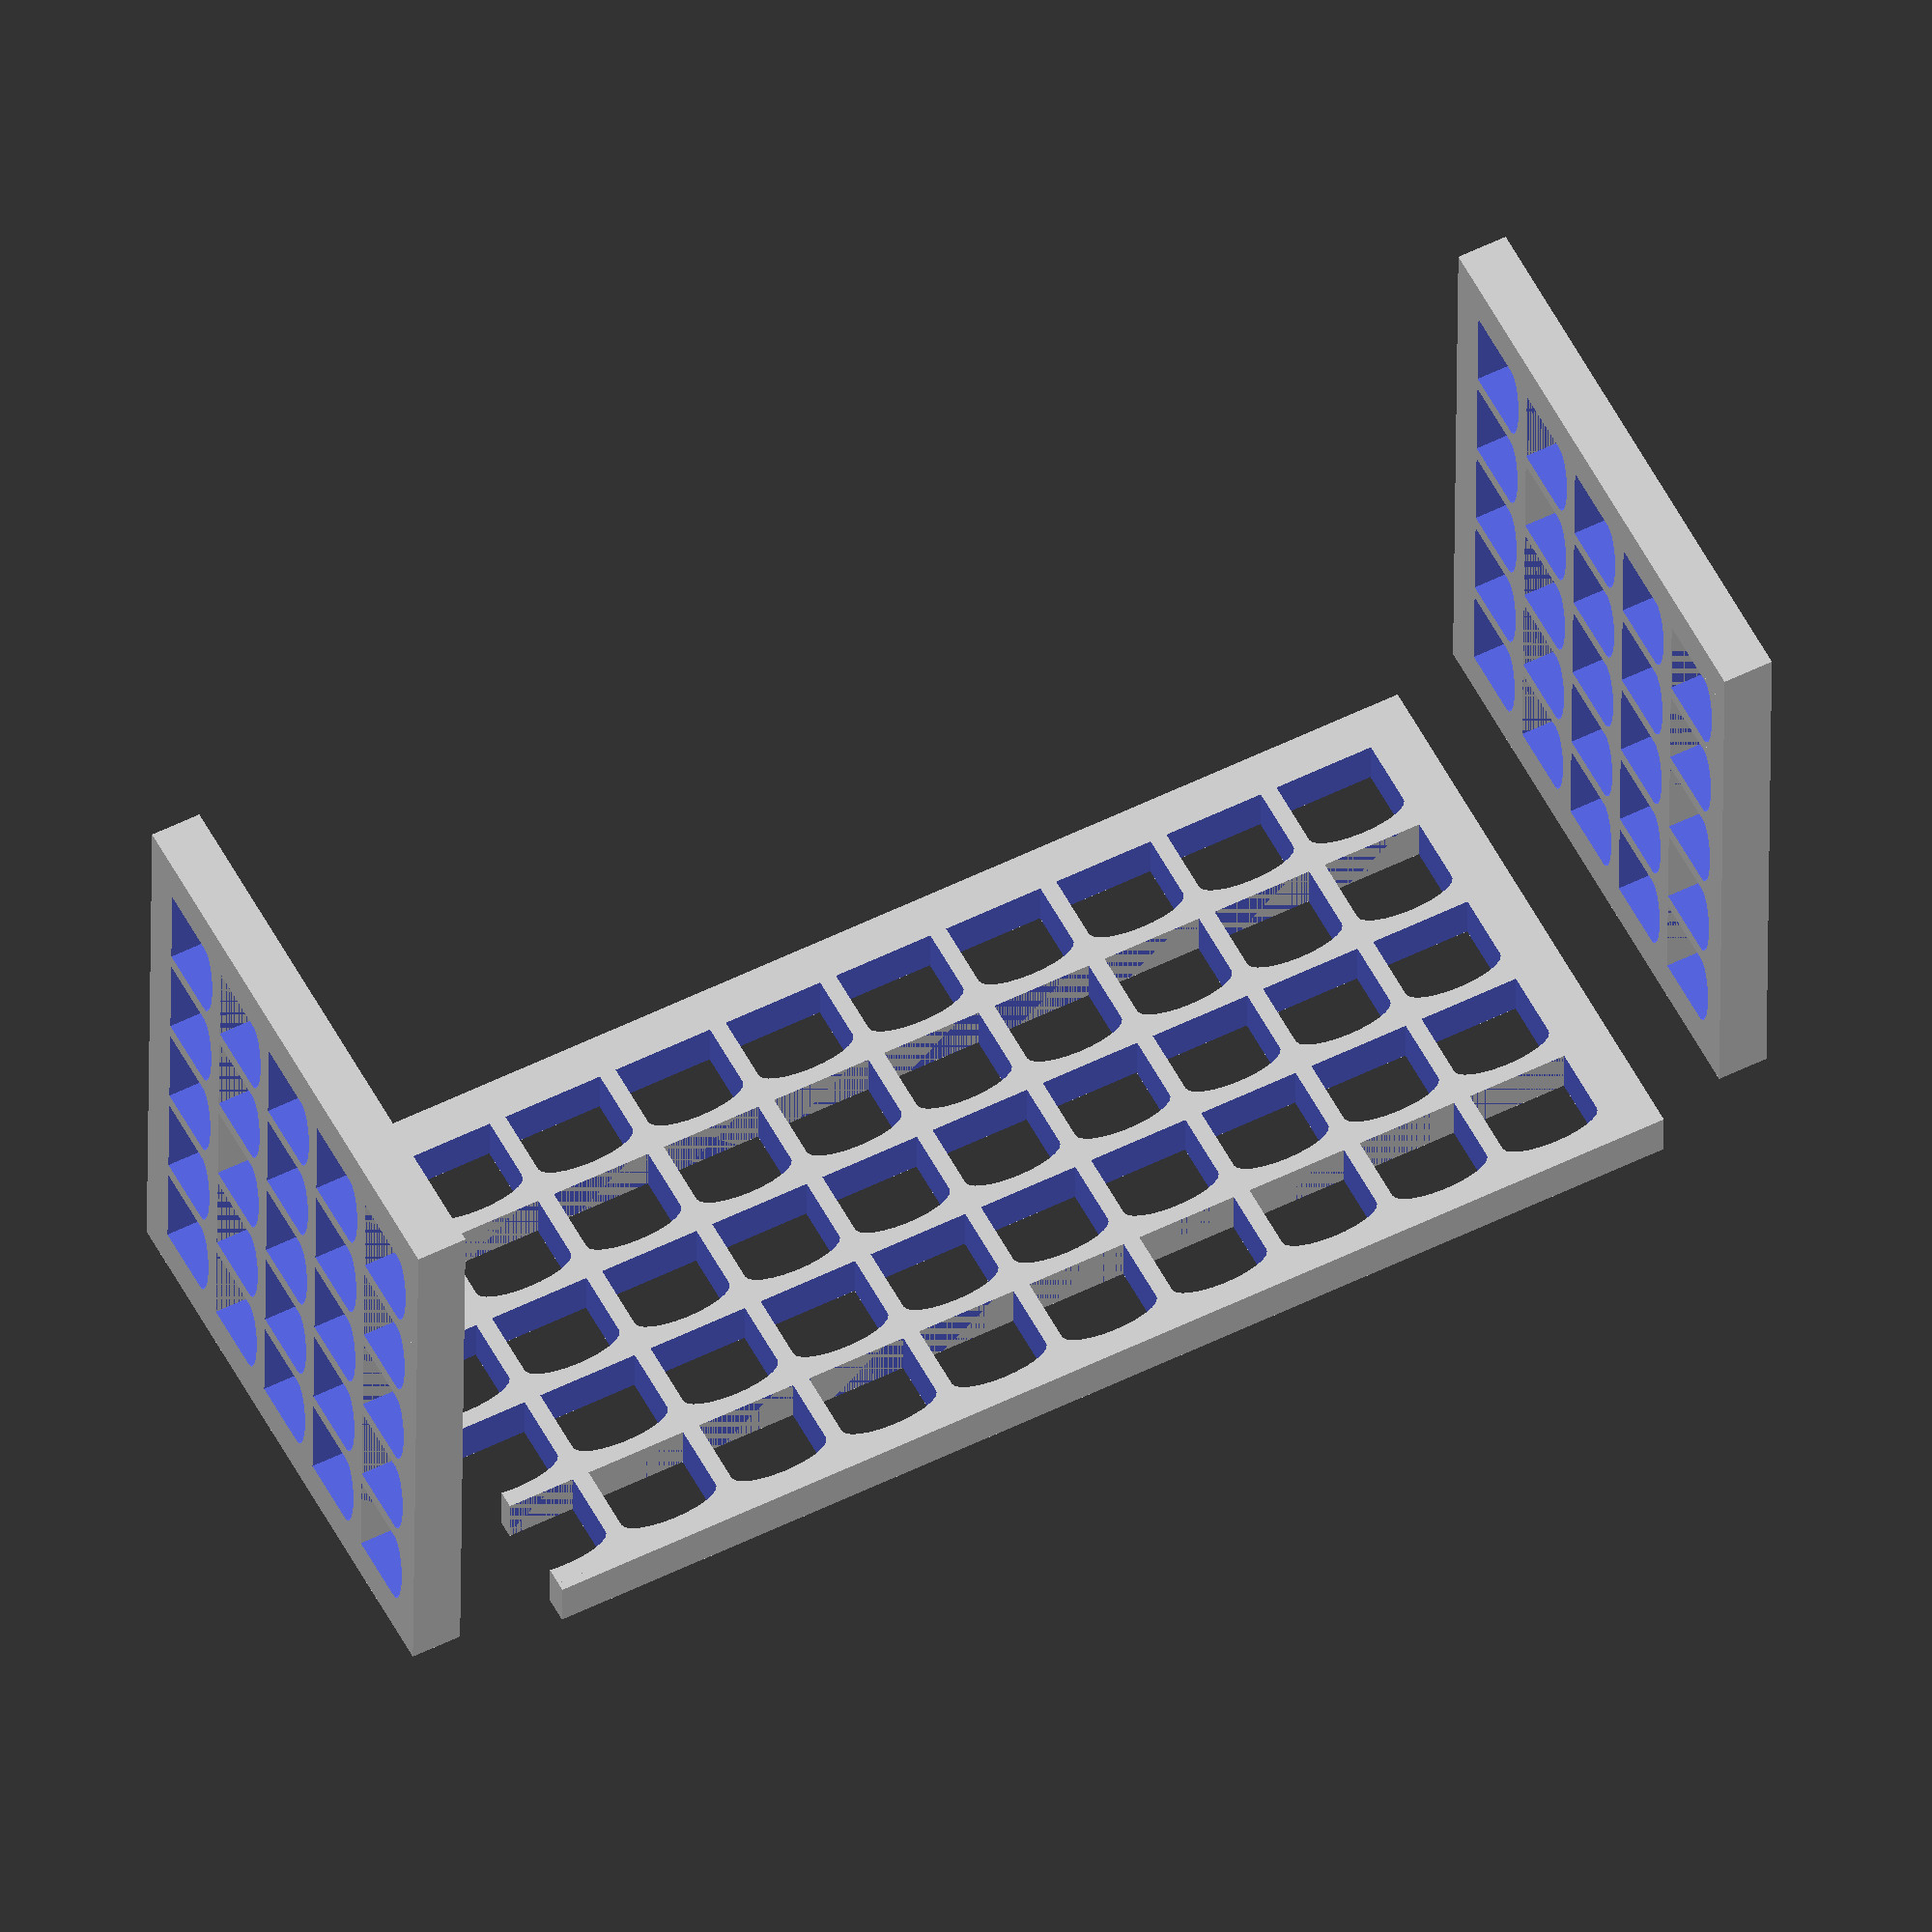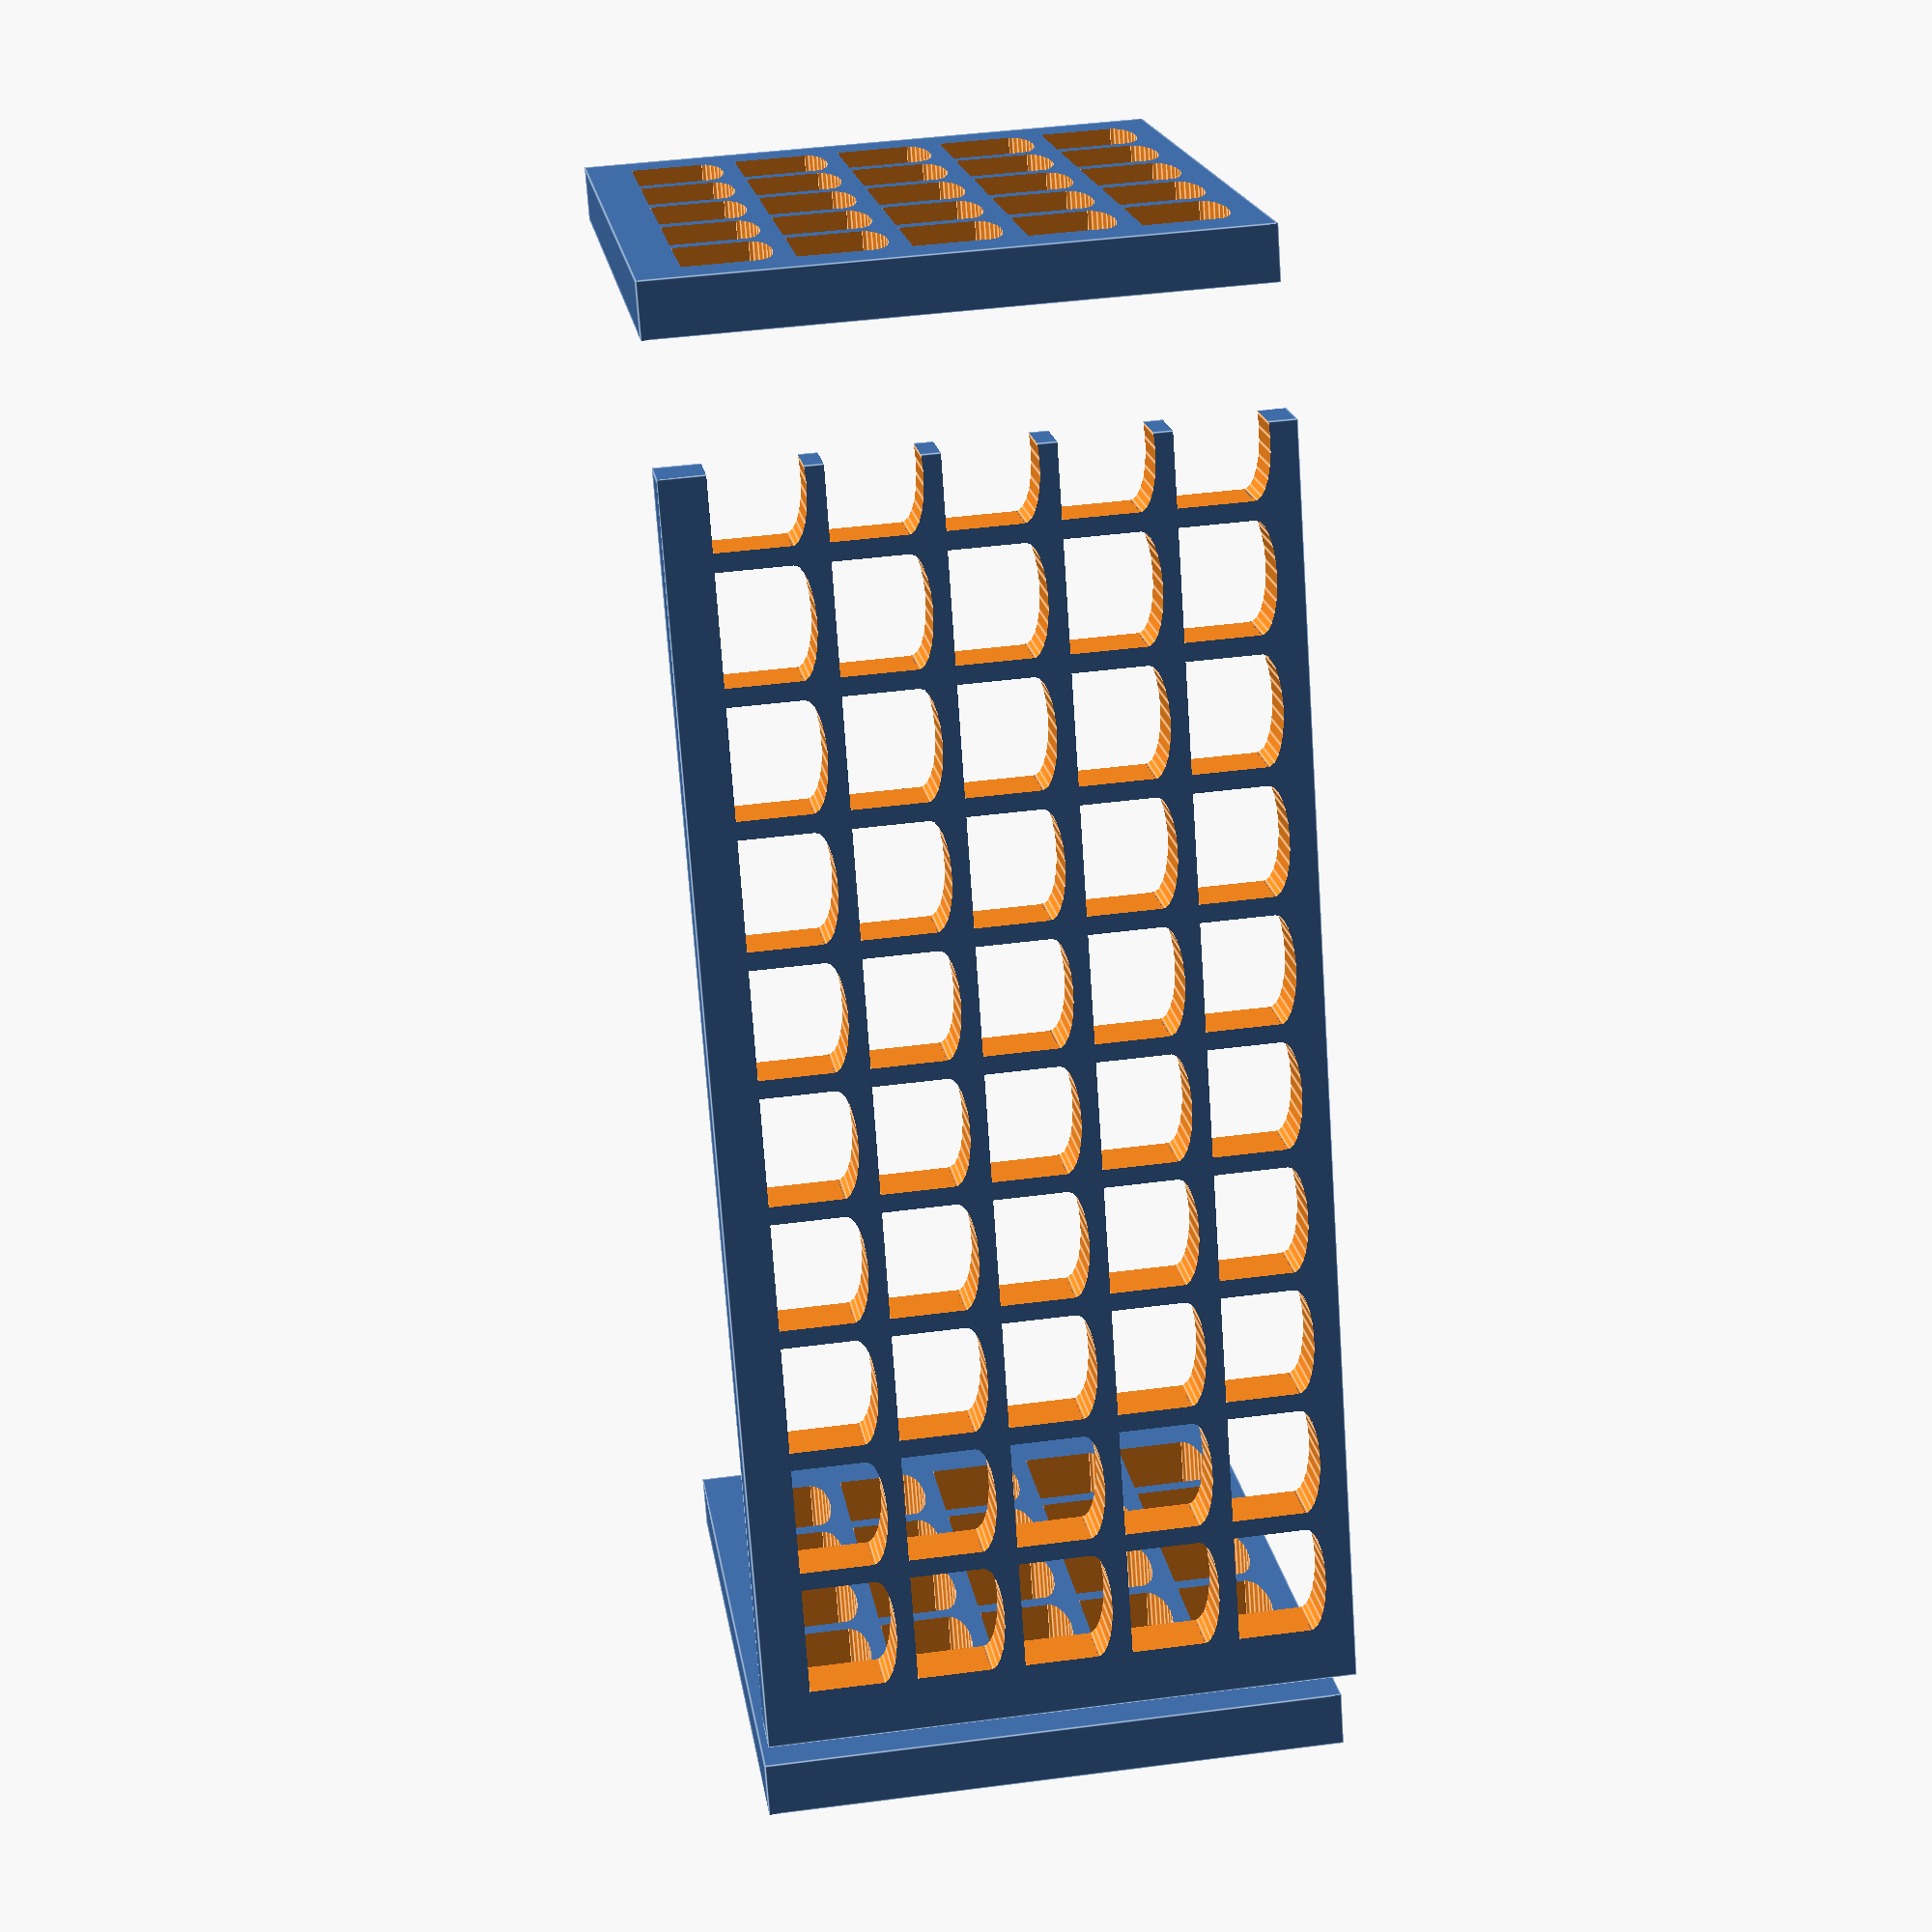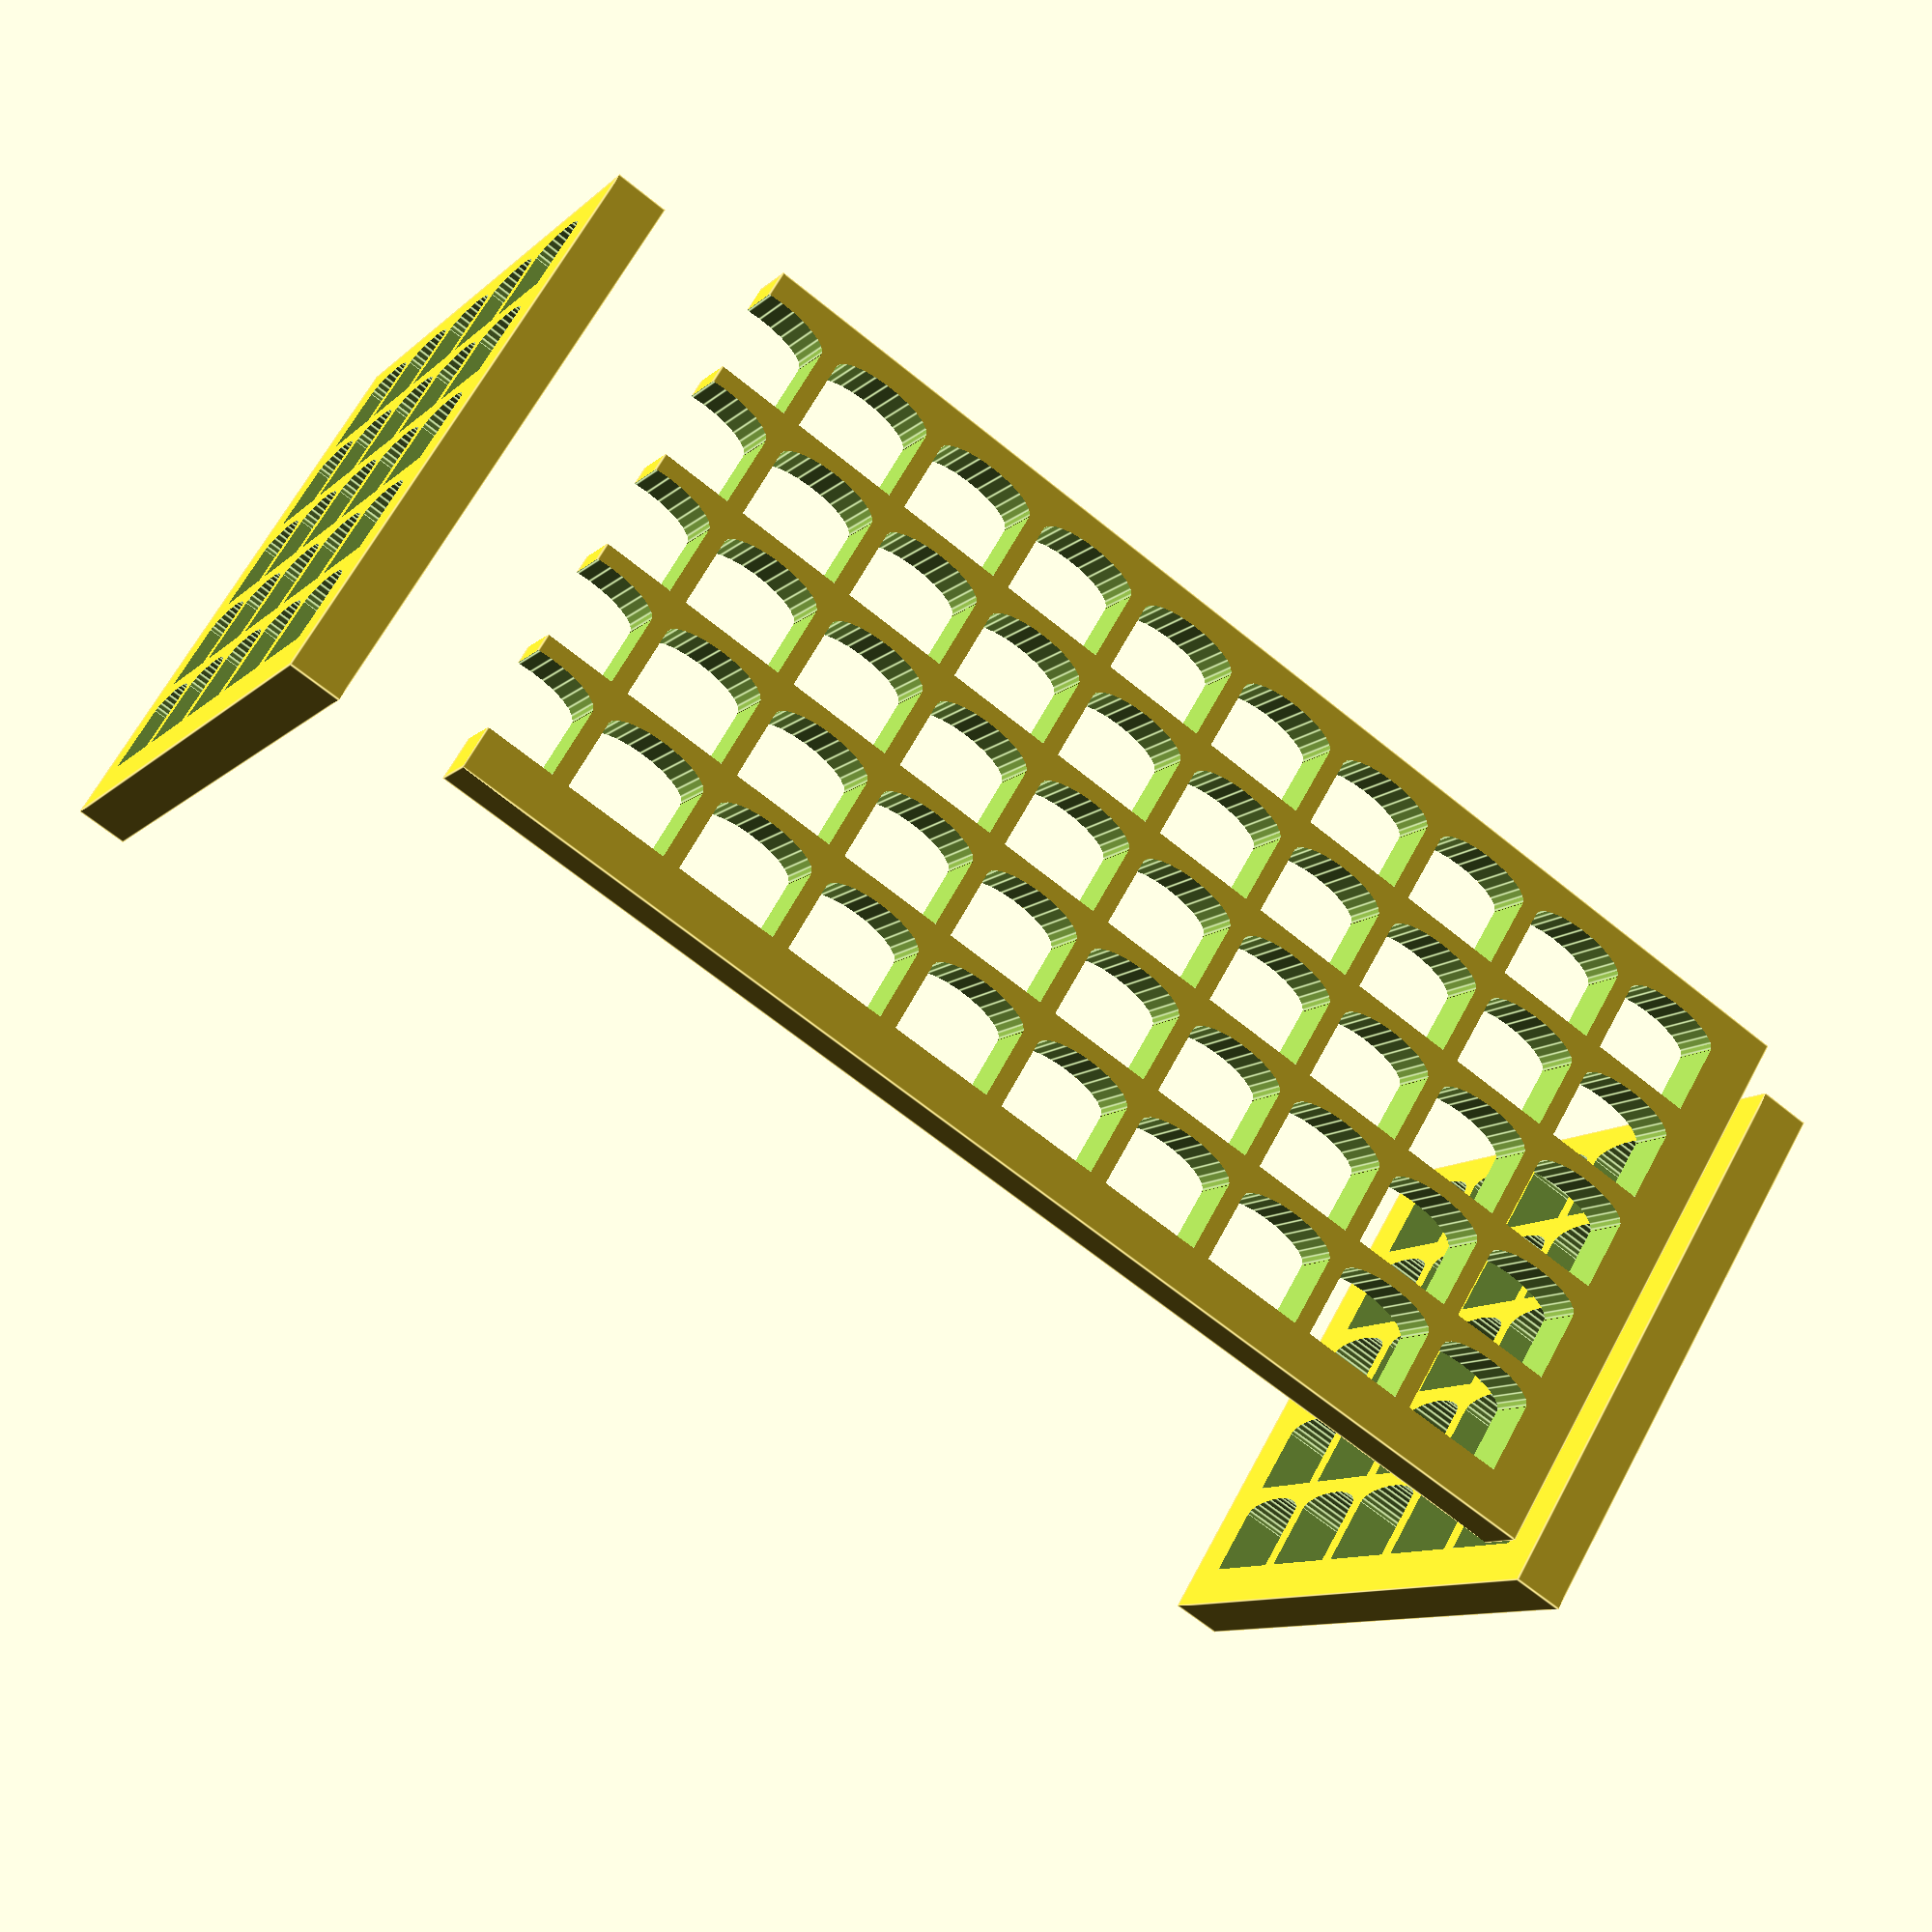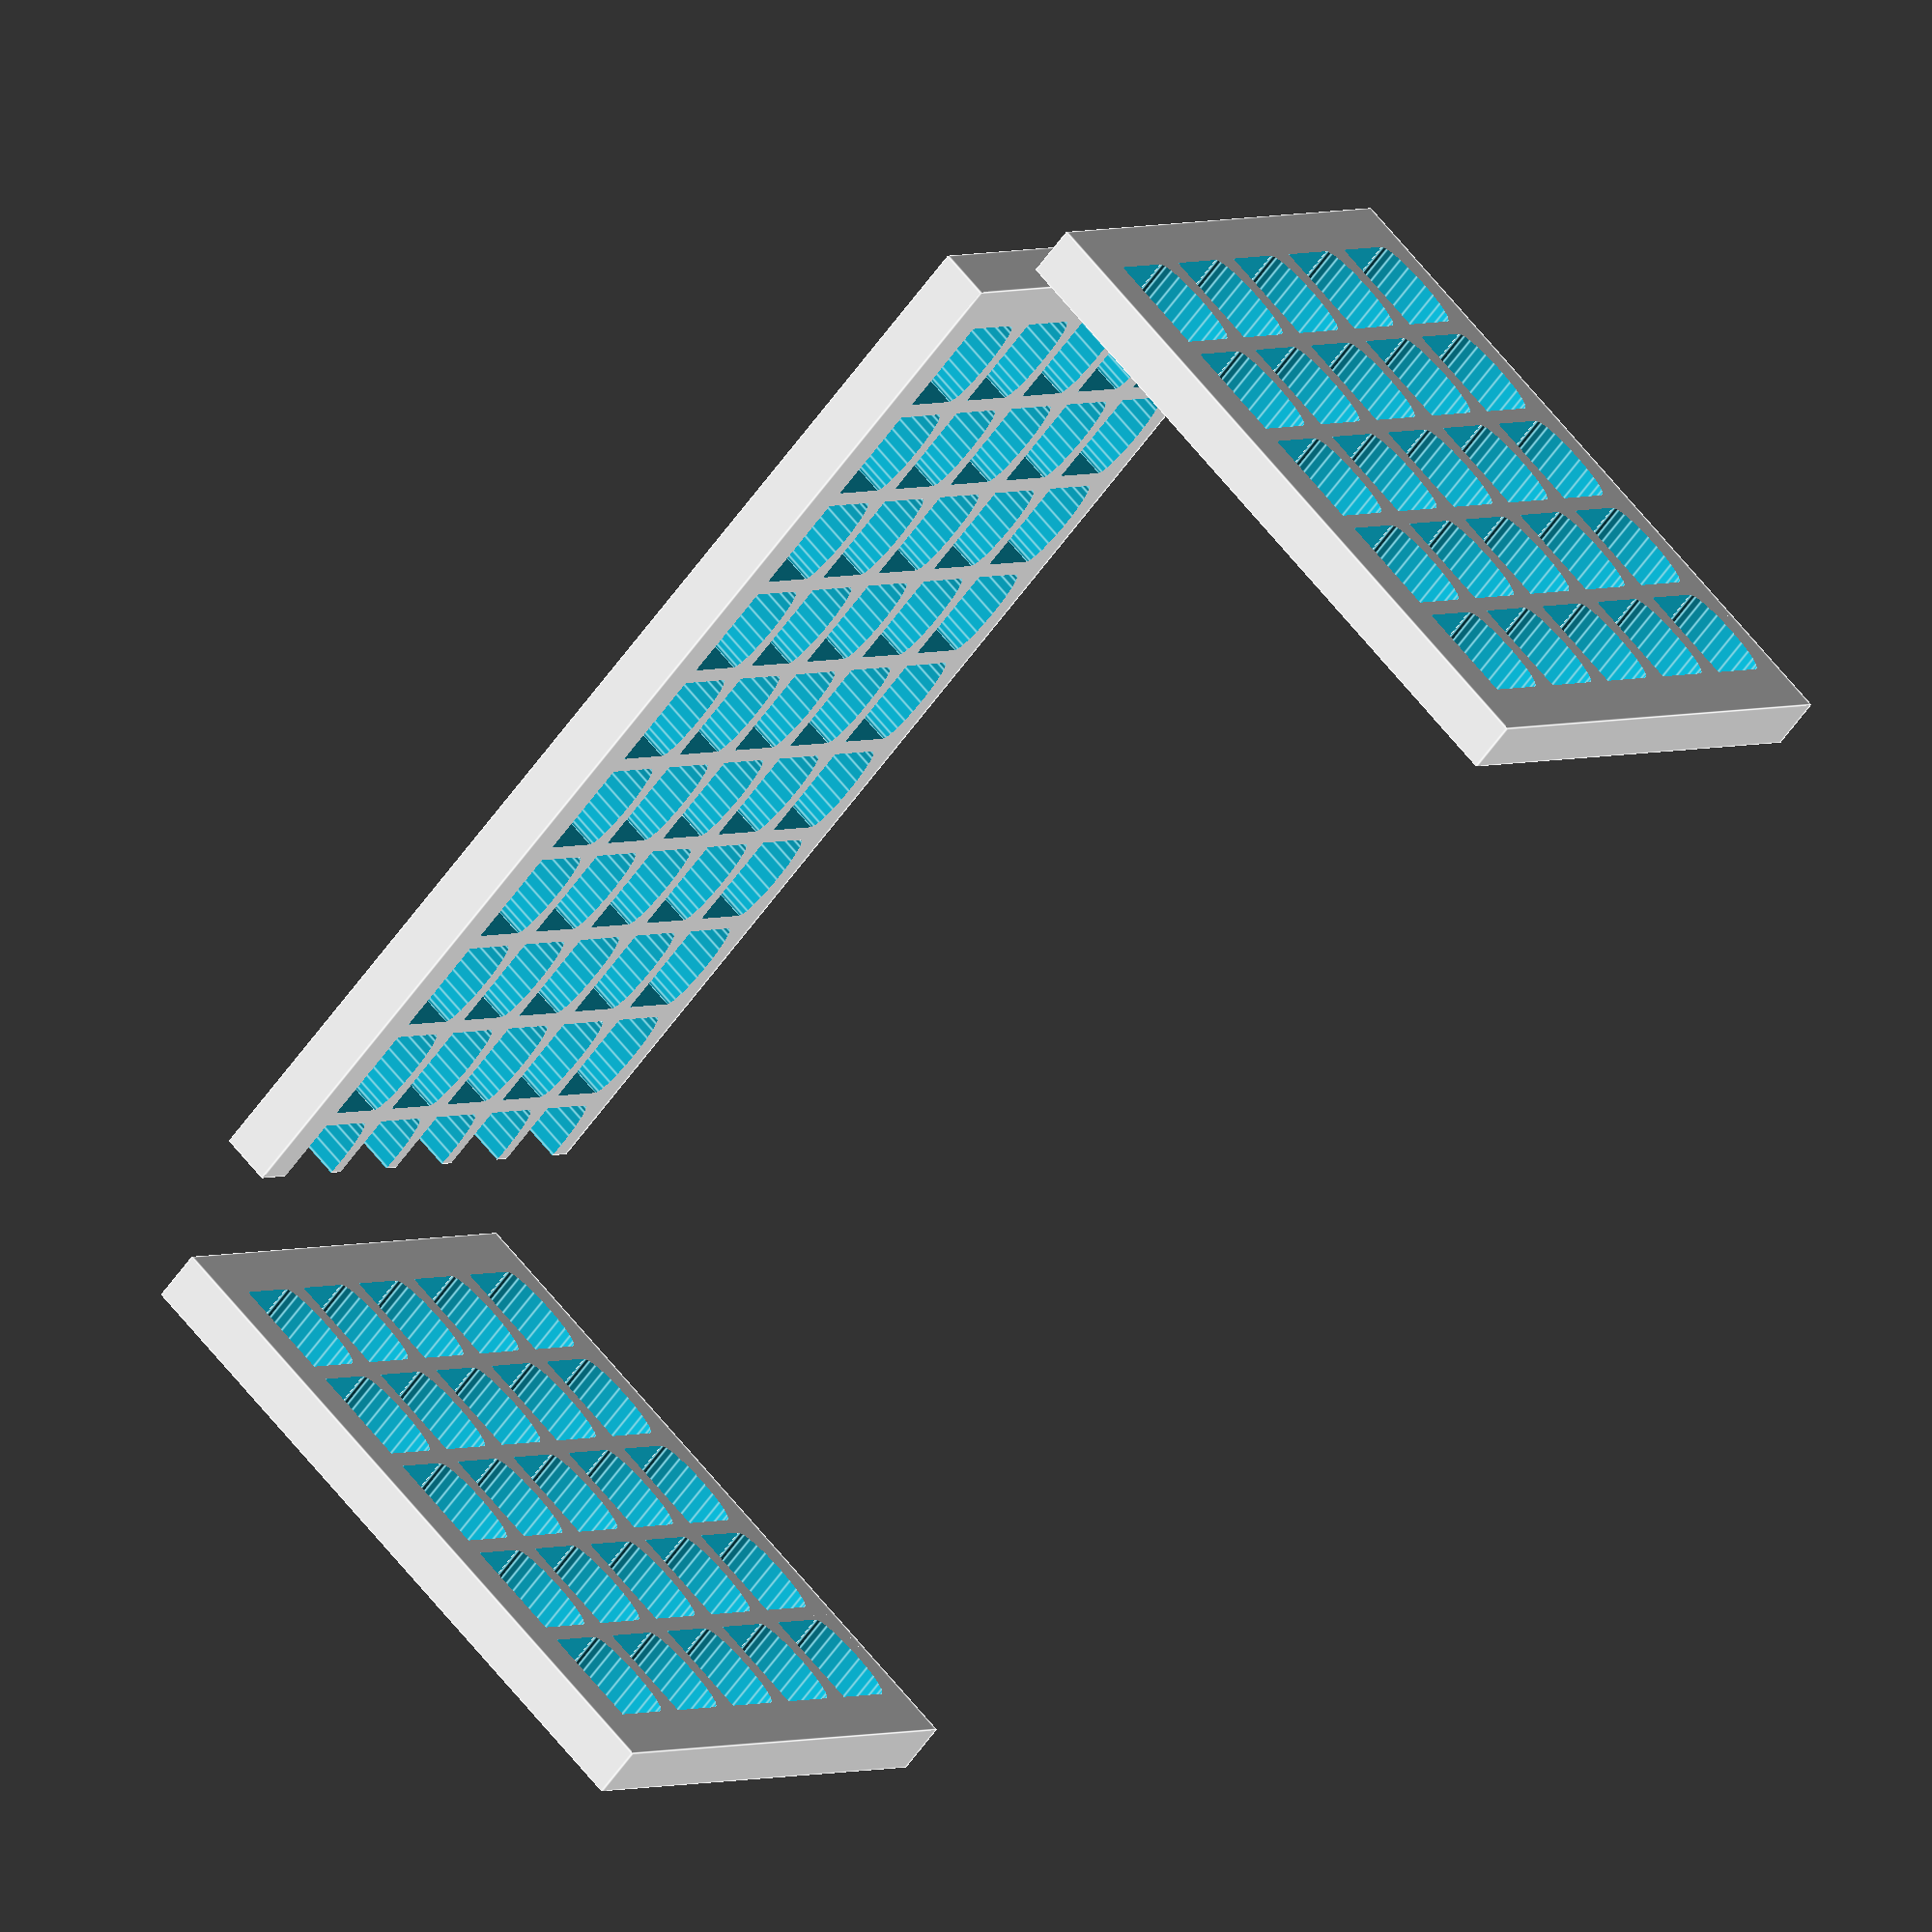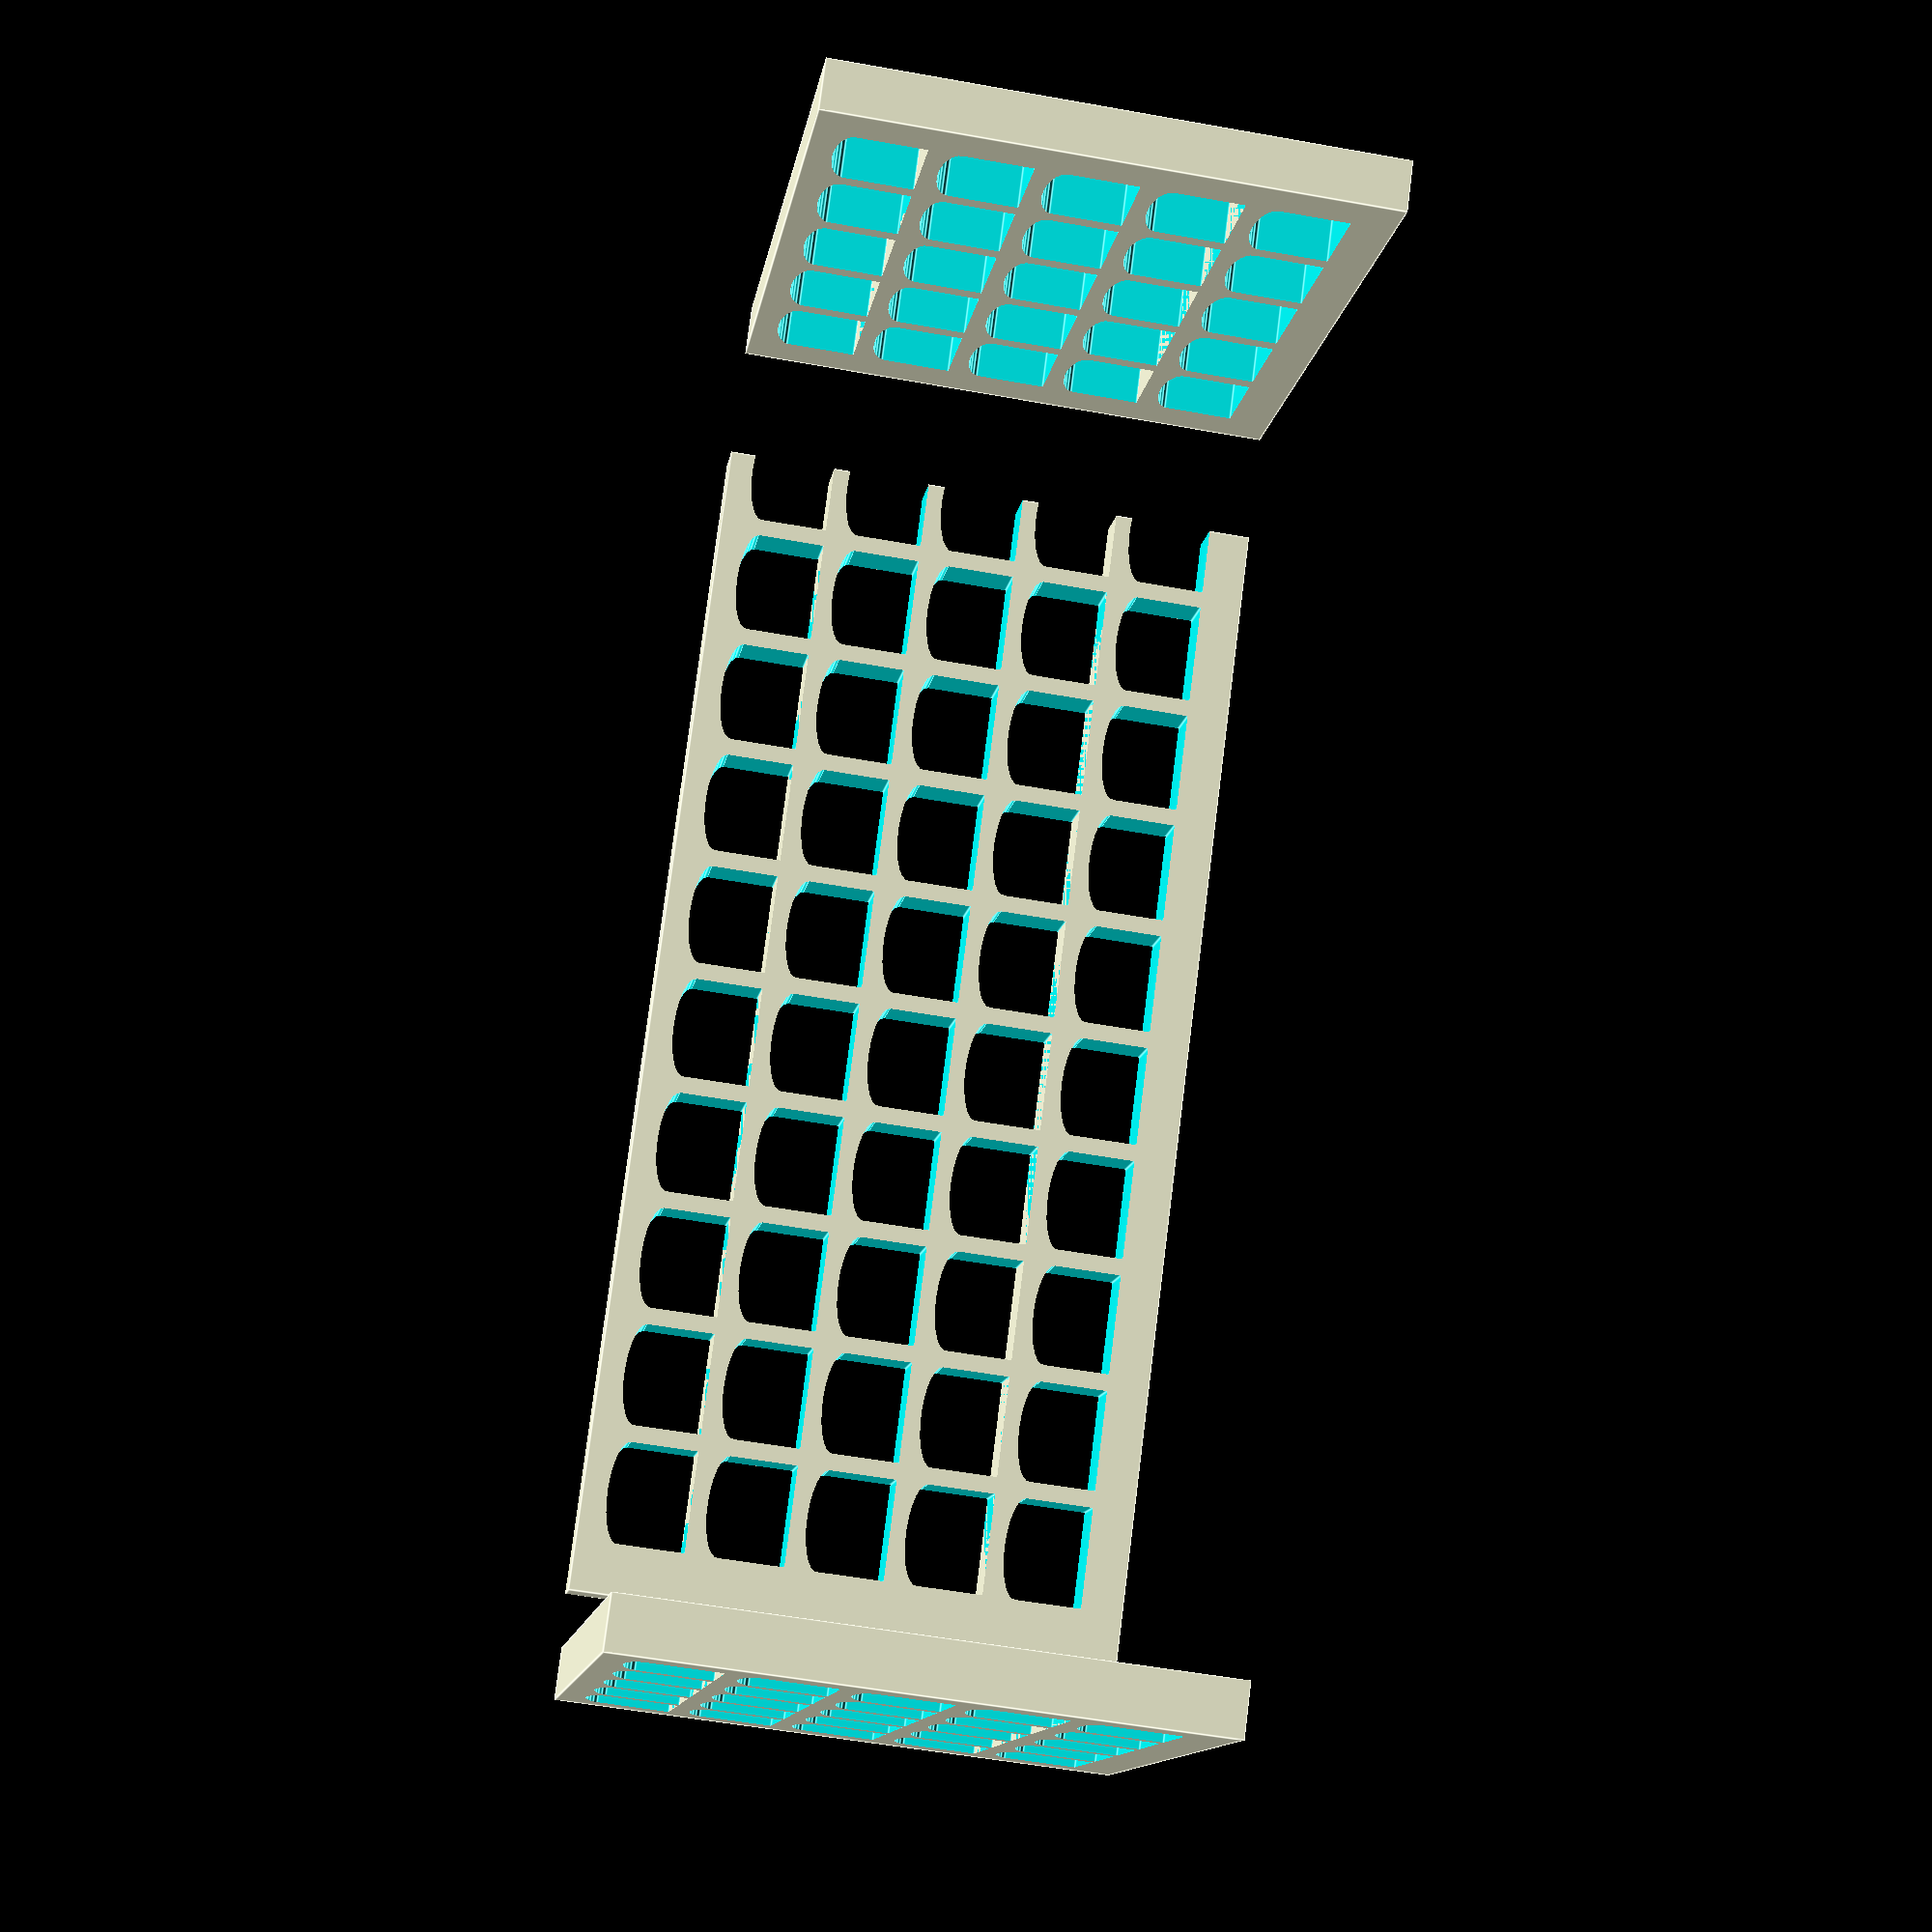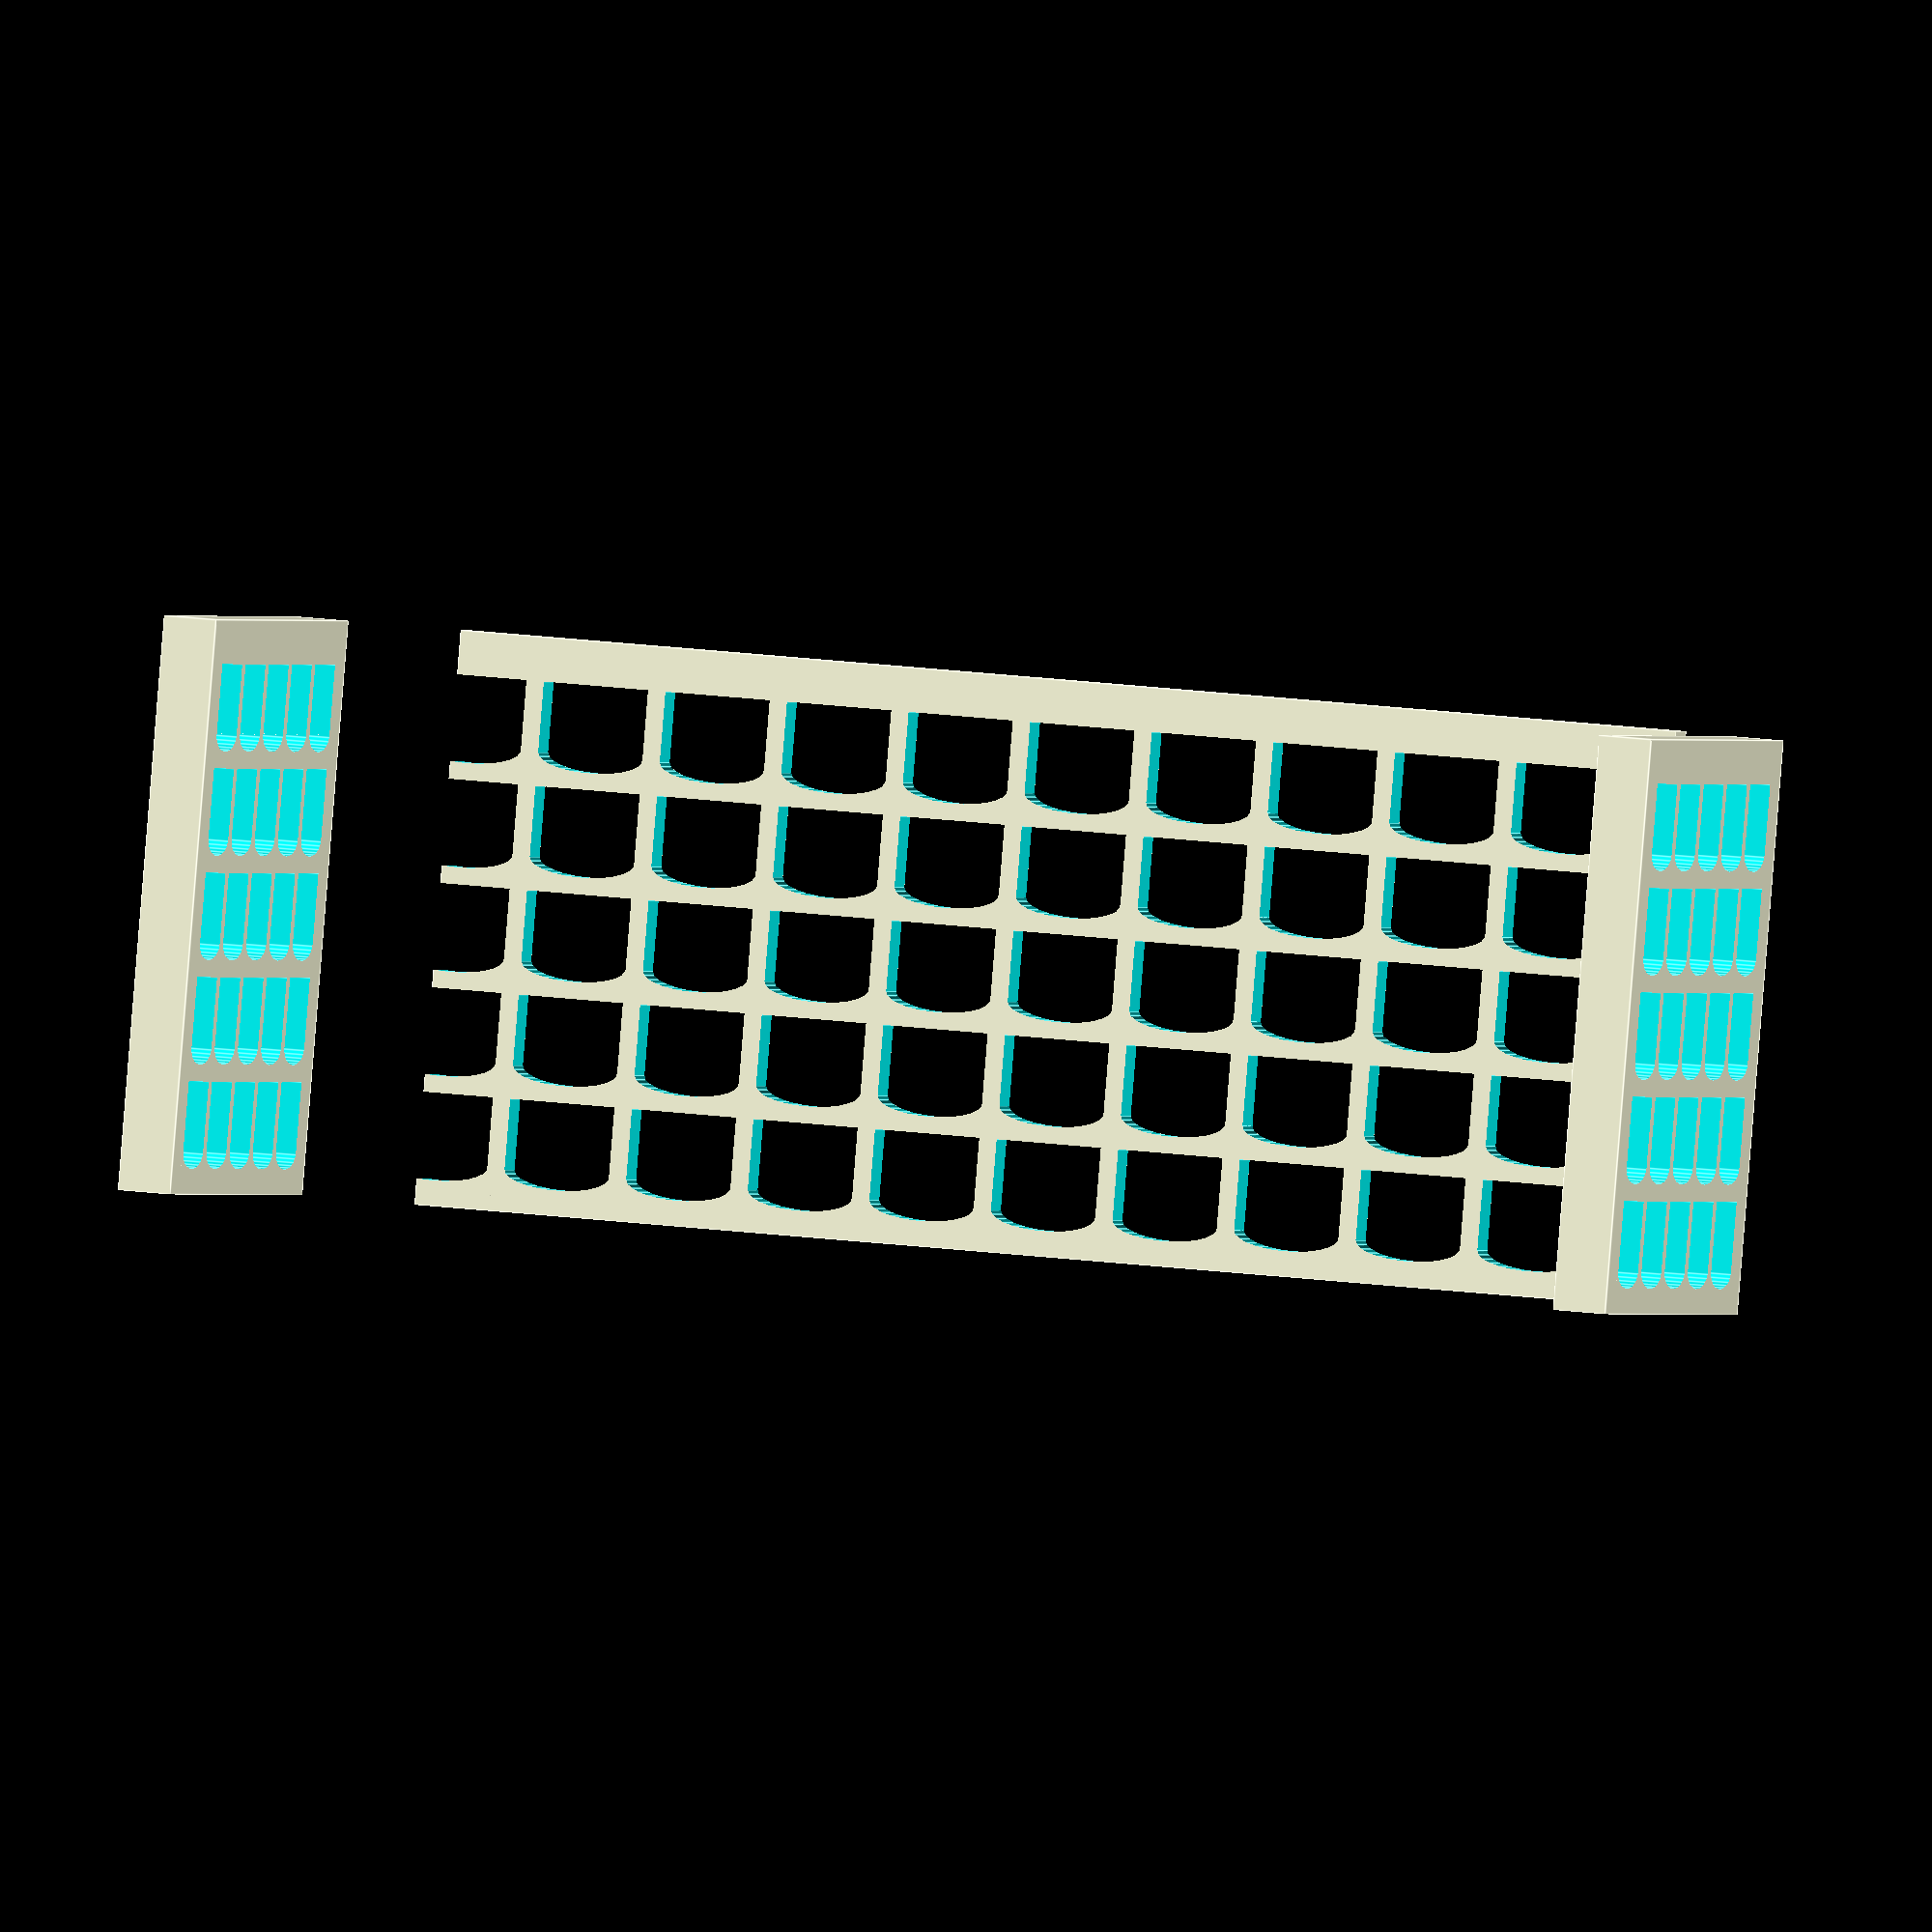
<openscad>
// Generated by SolidPython 1.1.3 on 2024-07-04 03:34:38
$fn = 25;


union() {
	scale(v = [1, 3, 1]) {
		difference() {
			translate(v = [-6, -1.5000000000, -5]) {
				cube(size = [70.0000000000, 1.0000000000, 32.5000000000]);
			}
			rotate(a = [90, 0, 0]) {
				union() {
					difference() {
						translate(v = [-3.0000000000, -2.5000000000, 0]) {
							cube(size = [6.0000000000, 5.0000000000, 1.9000000000]);
						}
						translate(v = [0, 1.5000000000, -0.3000000000]) {
							difference() {
								translate(v = [-3.3000000000, 0, 0.2000000000]) {
									cube(size = [6.6000000000, 1.9000000000, 2.5000000000]);
								}
								scale(v = [6.0000000000, 1.9000000000, 1]) {
									cylinder(h = 5.0000000000, r = 0.5000000000);
								}
							}
						}
					}
					translate(v = [7.0000000000, 0, 0]) {
						difference() {
							translate(v = [-3.0000000000, -2.5000000000, 0]) {
								cube(size = [6.0000000000, 5.0000000000, 1.9000000000]);
							}
							translate(v = [0, 1.5000000000, -0.3000000000]) {
								difference() {
									translate(v = [-3.3000000000, 0, 0.2000000000]) {
										cube(size = [6.6000000000, 1.9000000000, 2.5000000000]);
									}
									scale(v = [6.0000000000, 1.9000000000, 1]) {
										cylinder(h = 5.0000000000, r = 0.5000000000);
									}
								}
							}
						}
					}
					translate(v = [14.0000000000, 0, 0]) {
						difference() {
							translate(v = [-3.0000000000, -2.5000000000, 0]) {
								cube(size = [6.0000000000, 5.0000000000, 1.9000000000]);
							}
							translate(v = [0, 1.5000000000, -0.3000000000]) {
								difference() {
									translate(v = [-3.3000000000, 0, 0.2000000000]) {
										cube(size = [6.6000000000, 1.9000000000, 2.5000000000]);
									}
									scale(v = [6.0000000000, 1.9000000000, 1]) {
										cylinder(h = 5.0000000000, r = 0.5000000000);
									}
								}
							}
						}
					}
					translate(v = [21.0000000000, 0, 0]) {
						difference() {
							translate(v = [-3.0000000000, -2.5000000000, 0]) {
								cube(size = [6.0000000000, 5.0000000000, 1.9000000000]);
							}
							translate(v = [0, 1.5000000000, -0.3000000000]) {
								difference() {
									translate(v = [-3.3000000000, 0, 0.2000000000]) {
										cube(size = [6.6000000000, 1.9000000000, 2.5000000000]);
									}
									scale(v = [6.0000000000, 1.9000000000, 1]) {
										cylinder(h = 5.0000000000, r = 0.5000000000);
									}
								}
							}
						}
					}
					translate(v = [28.0000000000, 0, 0]) {
						difference() {
							translate(v = [-3.0000000000, -2.5000000000, 0]) {
								cube(size = [6.0000000000, 5.0000000000, 1.9000000000]);
							}
							translate(v = [0, 1.5000000000, -0.3000000000]) {
								difference() {
									translate(v = [-3.3000000000, 0, 0.2000000000]) {
										cube(size = [6.6000000000, 1.9000000000, 2.5000000000]);
									}
									scale(v = [6.0000000000, 1.9000000000, 1]) {
										cylinder(h = 5.0000000000, r = 0.5000000000);
									}
								}
							}
						}
					}
					translate(v = [35.0000000000, 0, 0]) {
						difference() {
							translate(v = [-3.0000000000, -2.5000000000, 0]) {
								cube(size = [6.0000000000, 5.0000000000, 1.9000000000]);
							}
							translate(v = [0, 1.5000000000, -0.3000000000]) {
								difference() {
									translate(v = [-3.3000000000, 0, 0.2000000000]) {
										cube(size = [6.6000000000, 1.9000000000, 2.5000000000]);
									}
									scale(v = [6.0000000000, 1.9000000000, 1]) {
										cylinder(h = 5.0000000000, r = 0.5000000000);
									}
								}
							}
						}
					}
					translate(v = [42.0000000000, 0, 0]) {
						difference() {
							translate(v = [-3.0000000000, -2.5000000000, 0]) {
								cube(size = [6.0000000000, 5.0000000000, 1.9000000000]);
							}
							translate(v = [0, 1.5000000000, -0.3000000000]) {
								difference() {
									translate(v = [-3.3000000000, 0, 0.2000000000]) {
										cube(size = [6.6000000000, 1.9000000000, 2.5000000000]);
									}
									scale(v = [6.0000000000, 1.9000000000, 1]) {
										cylinder(h = 5.0000000000, r = 0.5000000000);
									}
								}
							}
						}
					}
					translate(v = [49.0000000000, 0, 0]) {
						difference() {
							translate(v = [-3.0000000000, -2.5000000000, 0]) {
								cube(size = [6.0000000000, 5.0000000000, 1.9000000000]);
							}
							translate(v = [0, 1.5000000000, -0.3000000000]) {
								difference() {
									translate(v = [-3.3000000000, 0, 0.2000000000]) {
										cube(size = [6.6000000000, 1.9000000000, 2.5000000000]);
									}
									scale(v = [6.0000000000, 1.9000000000, 1]) {
										cylinder(h = 5.0000000000, r = 0.5000000000);
									}
								}
							}
						}
					}
					translate(v = [56.0000000000, 0, 0]) {
						difference() {
							translate(v = [-3.0000000000, -2.5000000000, 0]) {
								cube(size = [6.0000000000, 5.0000000000, 1.9000000000]);
							}
							translate(v = [0, 1.5000000000, -0.3000000000]) {
								difference() {
									translate(v = [-3.3000000000, 0, 0.2000000000]) {
										cube(size = [6.6000000000, 1.9000000000, 2.5000000000]);
									}
									scale(v = [6.0000000000, 1.9000000000, 1]) {
										cylinder(h = 5.0000000000, r = 0.5000000000);
									}
								}
							}
						}
					}
					translate(v = [63.0000000000, 0, 0]) {
						difference() {
							translate(v = [-3.0000000000, -2.5000000000, 0]) {
								cube(size = [6.0000000000, 5.0000000000, 1.9000000000]);
							}
							translate(v = [0, 1.5000000000, -0.3000000000]) {
								difference() {
									translate(v = [-3.3000000000, 0, 0.2000000000]) {
										cube(size = [6.6000000000, 1.9000000000, 2.5000000000]);
									}
									scale(v = [6.0000000000, 1.9000000000, 1]) {
										cylinder(h = 5.0000000000, r = 0.5000000000);
									}
								}
							}
						}
					}
					translate(v = [0, 5.9000000000, 0]) {
						union() {
							difference() {
								translate(v = [-3.0000000000, -2.5000000000, 0]) {
									cube(size = [6.0000000000, 5.0000000000, 1.9000000000]);
								}
								translate(v = [0, 1.5000000000, -0.3000000000]) {
									difference() {
										translate(v = [-3.3000000000, 0, 0.2000000000]) {
											cube(size = [6.6000000000, 1.9000000000, 2.5000000000]);
										}
										scale(v = [6.0000000000, 1.9000000000, 1]) {
											cylinder(h = 5.0000000000, r = 0.5000000000);
										}
									}
								}
							}
							translate(v = [7.0000000000, 0, 0]) {
								difference() {
									translate(v = [-3.0000000000, -2.5000000000, 0]) {
										cube(size = [6.0000000000, 5.0000000000, 1.9000000000]);
									}
									translate(v = [0, 1.5000000000, -0.3000000000]) {
										difference() {
											translate(v = [-3.3000000000, 0, 0.2000000000]) {
												cube(size = [6.6000000000, 1.9000000000, 2.5000000000]);
											}
											scale(v = [6.0000000000, 1.9000000000, 1]) {
												cylinder(h = 5.0000000000, r = 0.5000000000);
											}
										}
									}
								}
							}
							translate(v = [14.0000000000, 0, 0]) {
								difference() {
									translate(v = [-3.0000000000, -2.5000000000, 0]) {
										cube(size = [6.0000000000, 5.0000000000, 1.9000000000]);
									}
									translate(v = [0, 1.5000000000, -0.3000000000]) {
										difference() {
											translate(v = [-3.3000000000, 0, 0.2000000000]) {
												cube(size = [6.6000000000, 1.9000000000, 2.5000000000]);
											}
											scale(v = [6.0000000000, 1.9000000000, 1]) {
												cylinder(h = 5.0000000000, r = 0.5000000000);
											}
										}
									}
								}
							}
							translate(v = [21.0000000000, 0, 0]) {
								difference() {
									translate(v = [-3.0000000000, -2.5000000000, 0]) {
										cube(size = [6.0000000000, 5.0000000000, 1.9000000000]);
									}
									translate(v = [0, 1.5000000000, -0.3000000000]) {
										difference() {
											translate(v = [-3.3000000000, 0, 0.2000000000]) {
												cube(size = [6.6000000000, 1.9000000000, 2.5000000000]);
											}
											scale(v = [6.0000000000, 1.9000000000, 1]) {
												cylinder(h = 5.0000000000, r = 0.5000000000);
											}
										}
									}
								}
							}
							translate(v = [28.0000000000, 0, 0]) {
								difference() {
									translate(v = [-3.0000000000, -2.5000000000, 0]) {
										cube(size = [6.0000000000, 5.0000000000, 1.9000000000]);
									}
									translate(v = [0, 1.5000000000, -0.3000000000]) {
										difference() {
											translate(v = [-3.3000000000, 0, 0.2000000000]) {
												cube(size = [6.6000000000, 1.9000000000, 2.5000000000]);
											}
											scale(v = [6.0000000000, 1.9000000000, 1]) {
												cylinder(h = 5.0000000000, r = 0.5000000000);
											}
										}
									}
								}
							}
							translate(v = [35.0000000000, 0, 0]) {
								difference() {
									translate(v = [-3.0000000000, -2.5000000000, 0]) {
										cube(size = [6.0000000000, 5.0000000000, 1.9000000000]);
									}
									translate(v = [0, 1.5000000000, -0.3000000000]) {
										difference() {
											translate(v = [-3.3000000000, 0, 0.2000000000]) {
												cube(size = [6.6000000000, 1.9000000000, 2.5000000000]);
											}
											scale(v = [6.0000000000, 1.9000000000, 1]) {
												cylinder(h = 5.0000000000, r = 0.5000000000);
											}
										}
									}
								}
							}
							translate(v = [42.0000000000, 0, 0]) {
								difference() {
									translate(v = [-3.0000000000, -2.5000000000, 0]) {
										cube(size = [6.0000000000, 5.0000000000, 1.9000000000]);
									}
									translate(v = [0, 1.5000000000, -0.3000000000]) {
										difference() {
											translate(v = [-3.3000000000, 0, 0.2000000000]) {
												cube(size = [6.6000000000, 1.9000000000, 2.5000000000]);
											}
											scale(v = [6.0000000000, 1.9000000000, 1]) {
												cylinder(h = 5.0000000000, r = 0.5000000000);
											}
										}
									}
								}
							}
							translate(v = [49.0000000000, 0, 0]) {
								difference() {
									translate(v = [-3.0000000000, -2.5000000000, 0]) {
										cube(size = [6.0000000000, 5.0000000000, 1.9000000000]);
									}
									translate(v = [0, 1.5000000000, -0.3000000000]) {
										difference() {
											translate(v = [-3.3000000000, 0, 0.2000000000]) {
												cube(size = [6.6000000000, 1.9000000000, 2.5000000000]);
											}
											scale(v = [6.0000000000, 1.9000000000, 1]) {
												cylinder(h = 5.0000000000, r = 0.5000000000);
											}
										}
									}
								}
							}
							translate(v = [56.0000000000, 0, 0]) {
								difference() {
									translate(v = [-3.0000000000, -2.5000000000, 0]) {
										cube(size = [6.0000000000, 5.0000000000, 1.9000000000]);
									}
									translate(v = [0, 1.5000000000, -0.3000000000]) {
										difference() {
											translate(v = [-3.3000000000, 0, 0.2000000000]) {
												cube(size = [6.6000000000, 1.9000000000, 2.5000000000]);
											}
											scale(v = [6.0000000000, 1.9000000000, 1]) {
												cylinder(h = 5.0000000000, r = 0.5000000000);
											}
										}
									}
								}
							}
							translate(v = [63.0000000000, 0, 0]) {
								difference() {
									translate(v = [-3.0000000000, -2.5000000000, 0]) {
										cube(size = [6.0000000000, 5.0000000000, 1.9000000000]);
									}
									translate(v = [0, 1.5000000000, -0.3000000000]) {
										difference() {
											translate(v = [-3.3000000000, 0, 0.2000000000]) {
												cube(size = [6.6000000000, 1.9000000000, 2.5000000000]);
											}
											scale(v = [6.0000000000, 1.9000000000, 1]) {
												cylinder(h = 5.0000000000, r = 0.5000000000);
											}
										}
									}
								}
							}
						}
					}
					translate(v = [0, 11.8000000000, 0]) {
						union() {
							difference() {
								translate(v = [-3.0000000000, -2.5000000000, 0]) {
									cube(size = [6.0000000000, 5.0000000000, 1.9000000000]);
								}
								translate(v = [0, 1.5000000000, -0.3000000000]) {
									difference() {
										translate(v = [-3.3000000000, 0, 0.2000000000]) {
											cube(size = [6.6000000000, 1.9000000000, 2.5000000000]);
										}
										scale(v = [6.0000000000, 1.9000000000, 1]) {
											cylinder(h = 5.0000000000, r = 0.5000000000);
										}
									}
								}
							}
							translate(v = [7.0000000000, 0, 0]) {
								difference() {
									translate(v = [-3.0000000000, -2.5000000000, 0]) {
										cube(size = [6.0000000000, 5.0000000000, 1.9000000000]);
									}
									translate(v = [0, 1.5000000000, -0.3000000000]) {
										difference() {
											translate(v = [-3.3000000000, 0, 0.2000000000]) {
												cube(size = [6.6000000000, 1.9000000000, 2.5000000000]);
											}
											scale(v = [6.0000000000, 1.9000000000, 1]) {
												cylinder(h = 5.0000000000, r = 0.5000000000);
											}
										}
									}
								}
							}
							translate(v = [14.0000000000, 0, 0]) {
								difference() {
									translate(v = [-3.0000000000, -2.5000000000, 0]) {
										cube(size = [6.0000000000, 5.0000000000, 1.9000000000]);
									}
									translate(v = [0, 1.5000000000, -0.3000000000]) {
										difference() {
											translate(v = [-3.3000000000, 0, 0.2000000000]) {
												cube(size = [6.6000000000, 1.9000000000, 2.5000000000]);
											}
											scale(v = [6.0000000000, 1.9000000000, 1]) {
												cylinder(h = 5.0000000000, r = 0.5000000000);
											}
										}
									}
								}
							}
							translate(v = [21.0000000000, 0, 0]) {
								difference() {
									translate(v = [-3.0000000000, -2.5000000000, 0]) {
										cube(size = [6.0000000000, 5.0000000000, 1.9000000000]);
									}
									translate(v = [0, 1.5000000000, -0.3000000000]) {
										difference() {
											translate(v = [-3.3000000000, 0, 0.2000000000]) {
												cube(size = [6.6000000000, 1.9000000000, 2.5000000000]);
											}
											scale(v = [6.0000000000, 1.9000000000, 1]) {
												cylinder(h = 5.0000000000, r = 0.5000000000);
											}
										}
									}
								}
							}
							translate(v = [28.0000000000, 0, 0]) {
								difference() {
									translate(v = [-3.0000000000, -2.5000000000, 0]) {
										cube(size = [6.0000000000, 5.0000000000, 1.9000000000]);
									}
									translate(v = [0, 1.5000000000, -0.3000000000]) {
										difference() {
											translate(v = [-3.3000000000, 0, 0.2000000000]) {
												cube(size = [6.6000000000, 1.9000000000, 2.5000000000]);
											}
											scale(v = [6.0000000000, 1.9000000000, 1]) {
												cylinder(h = 5.0000000000, r = 0.5000000000);
											}
										}
									}
								}
							}
							translate(v = [35.0000000000, 0, 0]) {
								difference() {
									translate(v = [-3.0000000000, -2.5000000000, 0]) {
										cube(size = [6.0000000000, 5.0000000000, 1.9000000000]);
									}
									translate(v = [0, 1.5000000000, -0.3000000000]) {
										difference() {
											translate(v = [-3.3000000000, 0, 0.2000000000]) {
												cube(size = [6.6000000000, 1.9000000000, 2.5000000000]);
											}
											scale(v = [6.0000000000, 1.9000000000, 1]) {
												cylinder(h = 5.0000000000, r = 0.5000000000);
											}
										}
									}
								}
							}
							translate(v = [42.0000000000, 0, 0]) {
								difference() {
									translate(v = [-3.0000000000, -2.5000000000, 0]) {
										cube(size = [6.0000000000, 5.0000000000, 1.9000000000]);
									}
									translate(v = [0, 1.5000000000, -0.3000000000]) {
										difference() {
											translate(v = [-3.3000000000, 0, 0.2000000000]) {
												cube(size = [6.6000000000, 1.9000000000, 2.5000000000]);
											}
											scale(v = [6.0000000000, 1.9000000000, 1]) {
												cylinder(h = 5.0000000000, r = 0.5000000000);
											}
										}
									}
								}
							}
							translate(v = [49.0000000000, 0, 0]) {
								difference() {
									translate(v = [-3.0000000000, -2.5000000000, 0]) {
										cube(size = [6.0000000000, 5.0000000000, 1.9000000000]);
									}
									translate(v = [0, 1.5000000000, -0.3000000000]) {
										difference() {
											translate(v = [-3.3000000000, 0, 0.2000000000]) {
												cube(size = [6.6000000000, 1.9000000000, 2.5000000000]);
											}
											scale(v = [6.0000000000, 1.9000000000, 1]) {
												cylinder(h = 5.0000000000, r = 0.5000000000);
											}
										}
									}
								}
							}
							translate(v = [56.0000000000, 0, 0]) {
								difference() {
									translate(v = [-3.0000000000, -2.5000000000, 0]) {
										cube(size = [6.0000000000, 5.0000000000, 1.9000000000]);
									}
									translate(v = [0, 1.5000000000, -0.3000000000]) {
										difference() {
											translate(v = [-3.3000000000, 0, 0.2000000000]) {
												cube(size = [6.6000000000, 1.9000000000, 2.5000000000]);
											}
											scale(v = [6.0000000000, 1.9000000000, 1]) {
												cylinder(h = 5.0000000000, r = 0.5000000000);
											}
										}
									}
								}
							}
							translate(v = [63.0000000000, 0, 0]) {
								difference() {
									translate(v = [-3.0000000000, -2.5000000000, 0]) {
										cube(size = [6.0000000000, 5.0000000000, 1.9000000000]);
									}
									translate(v = [0, 1.5000000000, -0.3000000000]) {
										difference() {
											translate(v = [-3.3000000000, 0, 0.2000000000]) {
												cube(size = [6.6000000000, 1.9000000000, 2.5000000000]);
											}
											scale(v = [6.0000000000, 1.9000000000, 1]) {
												cylinder(h = 5.0000000000, r = 0.5000000000);
											}
										}
									}
								}
							}
						}
					}
					translate(v = [0, 17.7000000000, 0]) {
						union() {
							difference() {
								translate(v = [-3.0000000000, -2.5000000000, 0]) {
									cube(size = [6.0000000000, 5.0000000000, 1.9000000000]);
								}
								translate(v = [0, 1.5000000000, -0.3000000000]) {
									difference() {
										translate(v = [-3.3000000000, 0, 0.2000000000]) {
											cube(size = [6.6000000000, 1.9000000000, 2.5000000000]);
										}
										scale(v = [6.0000000000, 1.9000000000, 1]) {
											cylinder(h = 5.0000000000, r = 0.5000000000);
										}
									}
								}
							}
							translate(v = [7.0000000000, 0, 0]) {
								difference() {
									translate(v = [-3.0000000000, -2.5000000000, 0]) {
										cube(size = [6.0000000000, 5.0000000000, 1.9000000000]);
									}
									translate(v = [0, 1.5000000000, -0.3000000000]) {
										difference() {
											translate(v = [-3.3000000000, 0, 0.2000000000]) {
												cube(size = [6.6000000000, 1.9000000000, 2.5000000000]);
											}
											scale(v = [6.0000000000, 1.9000000000, 1]) {
												cylinder(h = 5.0000000000, r = 0.5000000000);
											}
										}
									}
								}
							}
							translate(v = [14.0000000000, 0, 0]) {
								difference() {
									translate(v = [-3.0000000000, -2.5000000000, 0]) {
										cube(size = [6.0000000000, 5.0000000000, 1.9000000000]);
									}
									translate(v = [0, 1.5000000000, -0.3000000000]) {
										difference() {
											translate(v = [-3.3000000000, 0, 0.2000000000]) {
												cube(size = [6.6000000000, 1.9000000000, 2.5000000000]);
											}
											scale(v = [6.0000000000, 1.9000000000, 1]) {
												cylinder(h = 5.0000000000, r = 0.5000000000);
											}
										}
									}
								}
							}
							translate(v = [21.0000000000, 0, 0]) {
								difference() {
									translate(v = [-3.0000000000, -2.5000000000, 0]) {
										cube(size = [6.0000000000, 5.0000000000, 1.9000000000]);
									}
									translate(v = [0, 1.5000000000, -0.3000000000]) {
										difference() {
											translate(v = [-3.3000000000, 0, 0.2000000000]) {
												cube(size = [6.6000000000, 1.9000000000, 2.5000000000]);
											}
											scale(v = [6.0000000000, 1.9000000000, 1]) {
												cylinder(h = 5.0000000000, r = 0.5000000000);
											}
										}
									}
								}
							}
							translate(v = [28.0000000000, 0, 0]) {
								difference() {
									translate(v = [-3.0000000000, -2.5000000000, 0]) {
										cube(size = [6.0000000000, 5.0000000000, 1.9000000000]);
									}
									translate(v = [0, 1.5000000000, -0.3000000000]) {
										difference() {
											translate(v = [-3.3000000000, 0, 0.2000000000]) {
												cube(size = [6.6000000000, 1.9000000000, 2.5000000000]);
											}
											scale(v = [6.0000000000, 1.9000000000, 1]) {
												cylinder(h = 5.0000000000, r = 0.5000000000);
											}
										}
									}
								}
							}
							translate(v = [35.0000000000, 0, 0]) {
								difference() {
									translate(v = [-3.0000000000, -2.5000000000, 0]) {
										cube(size = [6.0000000000, 5.0000000000, 1.9000000000]);
									}
									translate(v = [0, 1.5000000000, -0.3000000000]) {
										difference() {
											translate(v = [-3.3000000000, 0, 0.2000000000]) {
												cube(size = [6.6000000000, 1.9000000000, 2.5000000000]);
											}
											scale(v = [6.0000000000, 1.9000000000, 1]) {
												cylinder(h = 5.0000000000, r = 0.5000000000);
											}
										}
									}
								}
							}
							translate(v = [42.0000000000, 0, 0]) {
								difference() {
									translate(v = [-3.0000000000, -2.5000000000, 0]) {
										cube(size = [6.0000000000, 5.0000000000, 1.9000000000]);
									}
									translate(v = [0, 1.5000000000, -0.3000000000]) {
										difference() {
											translate(v = [-3.3000000000, 0, 0.2000000000]) {
												cube(size = [6.6000000000, 1.9000000000, 2.5000000000]);
											}
											scale(v = [6.0000000000, 1.9000000000, 1]) {
												cylinder(h = 5.0000000000, r = 0.5000000000);
											}
										}
									}
								}
							}
							translate(v = [49.0000000000, 0, 0]) {
								difference() {
									translate(v = [-3.0000000000, -2.5000000000, 0]) {
										cube(size = [6.0000000000, 5.0000000000, 1.9000000000]);
									}
									translate(v = [0, 1.5000000000, -0.3000000000]) {
										difference() {
											translate(v = [-3.3000000000, 0, 0.2000000000]) {
												cube(size = [6.6000000000, 1.9000000000, 2.5000000000]);
											}
											scale(v = [6.0000000000, 1.9000000000, 1]) {
												cylinder(h = 5.0000000000, r = 0.5000000000);
											}
										}
									}
								}
							}
							translate(v = [56.0000000000, 0, 0]) {
								difference() {
									translate(v = [-3.0000000000, -2.5000000000, 0]) {
										cube(size = [6.0000000000, 5.0000000000, 1.9000000000]);
									}
									translate(v = [0, 1.5000000000, -0.3000000000]) {
										difference() {
											translate(v = [-3.3000000000, 0, 0.2000000000]) {
												cube(size = [6.6000000000, 1.9000000000, 2.5000000000]);
											}
											scale(v = [6.0000000000, 1.9000000000, 1]) {
												cylinder(h = 5.0000000000, r = 0.5000000000);
											}
										}
									}
								}
							}
							translate(v = [63.0000000000, 0, 0]) {
								difference() {
									translate(v = [-3.0000000000, -2.5000000000, 0]) {
										cube(size = [6.0000000000, 5.0000000000, 1.9000000000]);
									}
									translate(v = [0, 1.5000000000, -0.3000000000]) {
										difference() {
											translate(v = [-3.3000000000, 0, 0.2000000000]) {
												cube(size = [6.6000000000, 1.9000000000, 2.5000000000]);
											}
											scale(v = [6.0000000000, 1.9000000000, 1]) {
												cylinder(h = 5.0000000000, r = 0.5000000000);
											}
										}
									}
								}
							}
						}
					}
					translate(v = [0, 23.6000000000, 0]) {
						union() {
							difference() {
								translate(v = [-3.0000000000, -2.5000000000, 0]) {
									cube(size = [6.0000000000, 5.0000000000, 1.9000000000]);
								}
								translate(v = [0, 1.5000000000, -0.3000000000]) {
									difference() {
										translate(v = [-3.3000000000, 0, 0.2000000000]) {
											cube(size = [6.6000000000, 1.9000000000, 2.5000000000]);
										}
										scale(v = [6.0000000000, 1.9000000000, 1]) {
											cylinder(h = 5.0000000000, r = 0.5000000000);
										}
									}
								}
							}
							translate(v = [7.0000000000, 0, 0]) {
								difference() {
									translate(v = [-3.0000000000, -2.5000000000, 0]) {
										cube(size = [6.0000000000, 5.0000000000, 1.9000000000]);
									}
									translate(v = [0, 1.5000000000, -0.3000000000]) {
										difference() {
											translate(v = [-3.3000000000, 0, 0.2000000000]) {
												cube(size = [6.6000000000, 1.9000000000, 2.5000000000]);
											}
											scale(v = [6.0000000000, 1.9000000000, 1]) {
												cylinder(h = 5.0000000000, r = 0.5000000000);
											}
										}
									}
								}
							}
							translate(v = [14.0000000000, 0, 0]) {
								difference() {
									translate(v = [-3.0000000000, -2.5000000000, 0]) {
										cube(size = [6.0000000000, 5.0000000000, 1.9000000000]);
									}
									translate(v = [0, 1.5000000000, -0.3000000000]) {
										difference() {
											translate(v = [-3.3000000000, 0, 0.2000000000]) {
												cube(size = [6.6000000000, 1.9000000000, 2.5000000000]);
											}
											scale(v = [6.0000000000, 1.9000000000, 1]) {
												cylinder(h = 5.0000000000, r = 0.5000000000);
											}
										}
									}
								}
							}
							translate(v = [21.0000000000, 0, 0]) {
								difference() {
									translate(v = [-3.0000000000, -2.5000000000, 0]) {
										cube(size = [6.0000000000, 5.0000000000, 1.9000000000]);
									}
									translate(v = [0, 1.5000000000, -0.3000000000]) {
										difference() {
											translate(v = [-3.3000000000, 0, 0.2000000000]) {
												cube(size = [6.6000000000, 1.9000000000, 2.5000000000]);
											}
											scale(v = [6.0000000000, 1.9000000000, 1]) {
												cylinder(h = 5.0000000000, r = 0.5000000000);
											}
										}
									}
								}
							}
							translate(v = [28.0000000000, 0, 0]) {
								difference() {
									translate(v = [-3.0000000000, -2.5000000000, 0]) {
										cube(size = [6.0000000000, 5.0000000000, 1.9000000000]);
									}
									translate(v = [0, 1.5000000000, -0.3000000000]) {
										difference() {
											translate(v = [-3.3000000000, 0, 0.2000000000]) {
												cube(size = [6.6000000000, 1.9000000000, 2.5000000000]);
											}
											scale(v = [6.0000000000, 1.9000000000, 1]) {
												cylinder(h = 5.0000000000, r = 0.5000000000);
											}
										}
									}
								}
							}
							translate(v = [35.0000000000, 0, 0]) {
								difference() {
									translate(v = [-3.0000000000, -2.5000000000, 0]) {
										cube(size = [6.0000000000, 5.0000000000, 1.9000000000]);
									}
									translate(v = [0, 1.5000000000, -0.3000000000]) {
										difference() {
											translate(v = [-3.3000000000, 0, 0.2000000000]) {
												cube(size = [6.6000000000, 1.9000000000, 2.5000000000]);
											}
											scale(v = [6.0000000000, 1.9000000000, 1]) {
												cylinder(h = 5.0000000000, r = 0.5000000000);
											}
										}
									}
								}
							}
							translate(v = [42.0000000000, 0, 0]) {
								difference() {
									translate(v = [-3.0000000000, -2.5000000000, 0]) {
										cube(size = [6.0000000000, 5.0000000000, 1.9000000000]);
									}
									translate(v = [0, 1.5000000000, -0.3000000000]) {
										difference() {
											translate(v = [-3.3000000000, 0, 0.2000000000]) {
												cube(size = [6.6000000000, 1.9000000000, 2.5000000000]);
											}
											scale(v = [6.0000000000, 1.9000000000, 1]) {
												cylinder(h = 5.0000000000, r = 0.5000000000);
											}
										}
									}
								}
							}
							translate(v = [49.0000000000, 0, 0]) {
								difference() {
									translate(v = [-3.0000000000, -2.5000000000, 0]) {
										cube(size = [6.0000000000, 5.0000000000, 1.9000000000]);
									}
									translate(v = [0, 1.5000000000, -0.3000000000]) {
										difference() {
											translate(v = [-3.3000000000, 0, 0.2000000000]) {
												cube(size = [6.6000000000, 1.9000000000, 2.5000000000]);
											}
											scale(v = [6.0000000000, 1.9000000000, 1]) {
												cylinder(h = 5.0000000000, r = 0.5000000000);
											}
										}
									}
								}
							}
							translate(v = [56.0000000000, 0, 0]) {
								difference() {
									translate(v = [-3.0000000000, -2.5000000000, 0]) {
										cube(size = [6.0000000000, 5.0000000000, 1.9000000000]);
									}
									translate(v = [0, 1.5000000000, -0.3000000000]) {
										difference() {
											translate(v = [-3.3000000000, 0, 0.2000000000]) {
												cube(size = [6.6000000000, 1.9000000000, 2.5000000000]);
											}
											scale(v = [6.0000000000, 1.9000000000, 1]) {
												cylinder(h = 5.0000000000, r = 0.5000000000);
											}
										}
									}
								}
							}
							translate(v = [63.0000000000, 0, 0]) {
								difference() {
									translate(v = [-3.0000000000, -2.5000000000, 0]) {
										cube(size = [6.0000000000, 5.0000000000, 1.9000000000]);
									}
									translate(v = [0, 1.5000000000, -0.3000000000]) {
										difference() {
											translate(v = [-3.3000000000, 0, 0.2000000000]) {
												cube(size = [6.6000000000, 1.9000000000, 2.5000000000]);
											}
											scale(v = [6.0000000000, 1.9000000000, 1]) {
												cylinder(h = 5.0000000000, r = 0.5000000000);
											}
										}
									}
								}
							}
						}
					}
				}
			}
		}
	}
	translate(v = [-8, -12.2000000000, 0]) {
		rotate(a = [0, 0, -90]) {
			scale(v = [1, 3, 1]) {
				difference() {
					translate(v = [-6, -1.5000000000, -5]) {
						cube(size = [40.0000000000, 1.0000000000, 32.5000000000]);
					}
					rotate(a = [90, 0, 0]) {
						union() {
							difference() {
								translate(v = [-3.0000000000, -2.5000000000, 0]) {
									cube(size = [6.0000000000, 5.0000000000, 1.9000000000]);
								}
								translate(v = [0, 1.5000000000, -0.3000000000]) {
									difference() {
										translate(v = [-3.3000000000, 0, 0.2000000000]) {
											cube(size = [6.6000000000, 1.9000000000, 2.5000000000]);
										}
										scale(v = [6.0000000000, 1.9000000000, 1]) {
											cylinder(h = 5.0000000000, r = 0.5000000000);
										}
									}
								}
							}
							translate(v = [7.0000000000, 0, 0]) {
								difference() {
									translate(v = [-3.0000000000, -2.5000000000, 0]) {
										cube(size = [6.0000000000, 5.0000000000, 1.9000000000]);
									}
									translate(v = [0, 1.5000000000, -0.3000000000]) {
										difference() {
											translate(v = [-3.3000000000, 0, 0.2000000000]) {
												cube(size = [6.6000000000, 1.9000000000, 2.5000000000]);
											}
											scale(v = [6.0000000000, 1.9000000000, 1]) {
												cylinder(h = 5.0000000000, r = 0.5000000000);
											}
										}
									}
								}
							}
							translate(v = [14.0000000000, 0, 0]) {
								difference() {
									translate(v = [-3.0000000000, -2.5000000000, 0]) {
										cube(size = [6.0000000000, 5.0000000000, 1.9000000000]);
									}
									translate(v = [0, 1.5000000000, -0.3000000000]) {
										difference() {
											translate(v = [-3.3000000000, 0, 0.2000000000]) {
												cube(size = [6.6000000000, 1.9000000000, 2.5000000000]);
											}
											scale(v = [6.0000000000, 1.9000000000, 1]) {
												cylinder(h = 5.0000000000, r = 0.5000000000);
											}
										}
									}
								}
							}
							translate(v = [21.0000000000, 0, 0]) {
								difference() {
									translate(v = [-3.0000000000, -2.5000000000, 0]) {
										cube(size = [6.0000000000, 5.0000000000, 1.9000000000]);
									}
									translate(v = [0, 1.5000000000, -0.3000000000]) {
										difference() {
											translate(v = [-3.3000000000, 0, 0.2000000000]) {
												cube(size = [6.6000000000, 1.9000000000, 2.5000000000]);
											}
											scale(v = [6.0000000000, 1.9000000000, 1]) {
												cylinder(h = 5.0000000000, r = 0.5000000000);
											}
										}
									}
								}
							}
							translate(v = [28.0000000000, 0, 0]) {
								difference() {
									translate(v = [-3.0000000000, -2.5000000000, 0]) {
										cube(size = [6.0000000000, 5.0000000000, 1.9000000000]);
									}
									translate(v = [0, 1.5000000000, -0.3000000000]) {
										difference() {
											translate(v = [-3.3000000000, 0, 0.2000000000]) {
												cube(size = [6.6000000000, 1.9000000000, 2.5000000000]);
											}
											scale(v = [6.0000000000, 1.9000000000, 1]) {
												cylinder(h = 5.0000000000, r = 0.5000000000);
											}
										}
									}
								}
							}
							translate(v = [0, 5.9000000000, 0]) {
								union() {
									difference() {
										translate(v = [-3.0000000000, -2.5000000000, 0]) {
											cube(size = [6.0000000000, 5.0000000000, 1.9000000000]);
										}
										translate(v = [0, 1.5000000000, -0.3000000000]) {
											difference() {
												translate(v = [-3.3000000000, 0, 0.2000000000]) {
													cube(size = [6.6000000000, 1.9000000000, 2.5000000000]);
												}
												scale(v = [6.0000000000, 1.9000000000, 1]) {
													cylinder(h = 5.0000000000, r = 0.5000000000);
												}
											}
										}
									}
									translate(v = [7.0000000000, 0, 0]) {
										difference() {
											translate(v = [-3.0000000000, -2.5000000000, 0]) {
												cube(size = [6.0000000000, 5.0000000000, 1.9000000000]);
											}
											translate(v = [0, 1.5000000000, -0.3000000000]) {
												difference() {
													translate(v = [-3.3000000000, 0, 0.2000000000]) {
														cube(size = [6.6000000000, 1.9000000000, 2.5000000000]);
													}
													scale(v = [6.0000000000, 1.9000000000, 1]) {
														cylinder(h = 5.0000000000, r = 0.5000000000);
													}
												}
											}
										}
									}
									translate(v = [14.0000000000, 0, 0]) {
										difference() {
											translate(v = [-3.0000000000, -2.5000000000, 0]) {
												cube(size = [6.0000000000, 5.0000000000, 1.9000000000]);
											}
											translate(v = [0, 1.5000000000, -0.3000000000]) {
												difference() {
													translate(v = [-3.3000000000, 0, 0.2000000000]) {
														cube(size = [6.6000000000, 1.9000000000, 2.5000000000]);
													}
													scale(v = [6.0000000000, 1.9000000000, 1]) {
														cylinder(h = 5.0000000000, r = 0.5000000000);
													}
												}
											}
										}
									}
									translate(v = [21.0000000000, 0, 0]) {
										difference() {
											translate(v = [-3.0000000000, -2.5000000000, 0]) {
												cube(size = [6.0000000000, 5.0000000000, 1.9000000000]);
											}
											translate(v = [0, 1.5000000000, -0.3000000000]) {
												difference() {
													translate(v = [-3.3000000000, 0, 0.2000000000]) {
														cube(size = [6.6000000000, 1.9000000000, 2.5000000000]);
													}
													scale(v = [6.0000000000, 1.9000000000, 1]) {
														cylinder(h = 5.0000000000, r = 0.5000000000);
													}
												}
											}
										}
									}
									translate(v = [28.0000000000, 0, 0]) {
										difference() {
											translate(v = [-3.0000000000, -2.5000000000, 0]) {
												cube(size = [6.0000000000, 5.0000000000, 1.9000000000]);
											}
											translate(v = [0, 1.5000000000, -0.3000000000]) {
												difference() {
													translate(v = [-3.3000000000, 0, 0.2000000000]) {
														cube(size = [6.6000000000, 1.9000000000, 2.5000000000]);
													}
													scale(v = [6.0000000000, 1.9000000000, 1]) {
														cylinder(h = 5.0000000000, r = 0.5000000000);
													}
												}
											}
										}
									}
								}
							}
							translate(v = [0, 11.8000000000, 0]) {
								union() {
									difference() {
										translate(v = [-3.0000000000, -2.5000000000, 0]) {
											cube(size = [6.0000000000, 5.0000000000, 1.9000000000]);
										}
										translate(v = [0, 1.5000000000, -0.3000000000]) {
											difference() {
												translate(v = [-3.3000000000, 0, 0.2000000000]) {
													cube(size = [6.6000000000, 1.9000000000, 2.5000000000]);
												}
												scale(v = [6.0000000000, 1.9000000000, 1]) {
													cylinder(h = 5.0000000000, r = 0.5000000000);
												}
											}
										}
									}
									translate(v = [7.0000000000, 0, 0]) {
										difference() {
											translate(v = [-3.0000000000, -2.5000000000, 0]) {
												cube(size = [6.0000000000, 5.0000000000, 1.9000000000]);
											}
											translate(v = [0, 1.5000000000, -0.3000000000]) {
												difference() {
													translate(v = [-3.3000000000, 0, 0.2000000000]) {
														cube(size = [6.6000000000, 1.9000000000, 2.5000000000]);
													}
													scale(v = [6.0000000000, 1.9000000000, 1]) {
														cylinder(h = 5.0000000000, r = 0.5000000000);
													}
												}
											}
										}
									}
									translate(v = [14.0000000000, 0, 0]) {
										difference() {
											translate(v = [-3.0000000000, -2.5000000000, 0]) {
												cube(size = [6.0000000000, 5.0000000000, 1.9000000000]);
											}
											translate(v = [0, 1.5000000000, -0.3000000000]) {
												difference() {
													translate(v = [-3.3000000000, 0, 0.2000000000]) {
														cube(size = [6.6000000000, 1.9000000000, 2.5000000000]);
													}
													scale(v = [6.0000000000, 1.9000000000, 1]) {
														cylinder(h = 5.0000000000, r = 0.5000000000);
													}
												}
											}
										}
									}
									translate(v = [21.0000000000, 0, 0]) {
										difference() {
											translate(v = [-3.0000000000, -2.5000000000, 0]) {
												cube(size = [6.0000000000, 5.0000000000, 1.9000000000]);
											}
											translate(v = [0, 1.5000000000, -0.3000000000]) {
												difference() {
													translate(v = [-3.3000000000, 0, 0.2000000000]) {
														cube(size = [6.6000000000, 1.9000000000, 2.5000000000]);
													}
													scale(v = [6.0000000000, 1.9000000000, 1]) {
														cylinder(h = 5.0000000000, r = 0.5000000000);
													}
												}
											}
										}
									}
									translate(v = [28.0000000000, 0, 0]) {
										difference() {
											translate(v = [-3.0000000000, -2.5000000000, 0]) {
												cube(size = [6.0000000000, 5.0000000000, 1.9000000000]);
											}
											translate(v = [0, 1.5000000000, -0.3000000000]) {
												difference() {
													translate(v = [-3.3000000000, 0, 0.2000000000]) {
														cube(size = [6.6000000000, 1.9000000000, 2.5000000000]);
													}
													scale(v = [6.0000000000, 1.9000000000, 1]) {
														cylinder(h = 5.0000000000, r = 0.5000000000);
													}
												}
											}
										}
									}
								}
							}
							translate(v = [0, 17.7000000000, 0]) {
								union() {
									difference() {
										translate(v = [-3.0000000000, -2.5000000000, 0]) {
											cube(size = [6.0000000000, 5.0000000000, 1.9000000000]);
										}
										translate(v = [0, 1.5000000000, -0.3000000000]) {
											difference() {
												translate(v = [-3.3000000000, 0, 0.2000000000]) {
													cube(size = [6.6000000000, 1.9000000000, 2.5000000000]);
												}
												scale(v = [6.0000000000, 1.9000000000, 1]) {
													cylinder(h = 5.0000000000, r = 0.5000000000);
												}
											}
										}
									}
									translate(v = [7.0000000000, 0, 0]) {
										difference() {
											translate(v = [-3.0000000000, -2.5000000000, 0]) {
												cube(size = [6.0000000000, 5.0000000000, 1.9000000000]);
											}
											translate(v = [0, 1.5000000000, -0.3000000000]) {
												difference() {
													translate(v = [-3.3000000000, 0, 0.2000000000]) {
														cube(size = [6.6000000000, 1.9000000000, 2.5000000000]);
													}
													scale(v = [6.0000000000, 1.9000000000, 1]) {
														cylinder(h = 5.0000000000, r = 0.5000000000);
													}
												}
											}
										}
									}
									translate(v = [14.0000000000, 0, 0]) {
										difference() {
											translate(v = [-3.0000000000, -2.5000000000, 0]) {
												cube(size = [6.0000000000, 5.0000000000, 1.9000000000]);
											}
											translate(v = [0, 1.5000000000, -0.3000000000]) {
												difference() {
													translate(v = [-3.3000000000, 0, 0.2000000000]) {
														cube(size = [6.6000000000, 1.9000000000, 2.5000000000]);
													}
													scale(v = [6.0000000000, 1.9000000000, 1]) {
														cylinder(h = 5.0000000000, r = 0.5000000000);
													}
												}
											}
										}
									}
									translate(v = [21.0000000000, 0, 0]) {
										difference() {
											translate(v = [-3.0000000000, -2.5000000000, 0]) {
												cube(size = [6.0000000000, 5.0000000000, 1.9000000000]);
											}
											translate(v = [0, 1.5000000000, -0.3000000000]) {
												difference() {
													translate(v = [-3.3000000000, 0, 0.2000000000]) {
														cube(size = [6.6000000000, 1.9000000000, 2.5000000000]);
													}
													scale(v = [6.0000000000, 1.9000000000, 1]) {
														cylinder(h = 5.0000000000, r = 0.5000000000);
													}
												}
											}
										}
									}
									translate(v = [28.0000000000, 0, 0]) {
										difference() {
											translate(v = [-3.0000000000, -2.5000000000, 0]) {
												cube(size = [6.0000000000, 5.0000000000, 1.9000000000]);
											}
											translate(v = [0, 1.5000000000, -0.3000000000]) {
												difference() {
													translate(v = [-3.3000000000, 0, 0.2000000000]) {
														cube(size = [6.6000000000, 1.9000000000, 2.5000000000]);
													}
													scale(v = [6.0000000000, 1.9000000000, 1]) {
														cylinder(h = 5.0000000000, r = 0.5000000000);
													}
												}
											}
										}
									}
								}
							}
							translate(v = [0, 23.6000000000, 0]) {
								union() {
									difference() {
										translate(v = [-3.0000000000, -2.5000000000, 0]) {
											cube(size = [6.0000000000, 5.0000000000, 1.9000000000]);
										}
										translate(v = [0, 1.5000000000, -0.3000000000]) {
											difference() {
												translate(v = [-3.3000000000, 0, 0.2000000000]) {
													cube(size = [6.6000000000, 1.9000000000, 2.5000000000]);
												}
												scale(v = [6.0000000000, 1.9000000000, 1]) {
													cylinder(h = 5.0000000000, r = 0.5000000000);
												}
											}
										}
									}
									translate(v = [7.0000000000, 0, 0]) {
										difference() {
											translate(v = [-3.0000000000, -2.5000000000, 0]) {
												cube(size = [6.0000000000, 5.0000000000, 1.9000000000]);
											}
											translate(v = [0, 1.5000000000, -0.3000000000]) {
												difference() {
													translate(v = [-3.3000000000, 0, 0.2000000000]) {
														cube(size = [6.6000000000, 1.9000000000, 2.5000000000]);
													}
													scale(v = [6.0000000000, 1.9000000000, 1]) {
														cylinder(h = 5.0000000000, r = 0.5000000000);
													}
												}
											}
										}
									}
									translate(v = [14.0000000000, 0, 0]) {
										difference() {
											translate(v = [-3.0000000000, -2.5000000000, 0]) {
												cube(size = [6.0000000000, 5.0000000000, 1.9000000000]);
											}
											translate(v = [0, 1.5000000000, -0.3000000000]) {
												difference() {
													translate(v = [-3.3000000000, 0, 0.2000000000]) {
														cube(size = [6.6000000000, 1.9000000000, 2.5000000000]);
													}
													scale(v = [6.0000000000, 1.9000000000, 1]) {
														cylinder(h = 5.0000000000, r = 0.5000000000);
													}
												}
											}
										}
									}
									translate(v = [21.0000000000, 0, 0]) {
										difference() {
											translate(v = [-3.0000000000, -2.5000000000, 0]) {
												cube(size = [6.0000000000, 5.0000000000, 1.9000000000]);
											}
											translate(v = [0, 1.5000000000, -0.3000000000]) {
												difference() {
													translate(v = [-3.3000000000, 0, 0.2000000000]) {
														cube(size = [6.6000000000, 1.9000000000, 2.5000000000]);
													}
													scale(v = [6.0000000000, 1.9000000000, 1]) {
														cylinder(h = 5.0000000000, r = 0.5000000000);
													}
												}
											}
										}
									}
									translate(v = [28.0000000000, 0, 0]) {
										difference() {
											translate(v = [-3.0000000000, -2.5000000000, 0]) {
												cube(size = [6.0000000000, 5.0000000000, 1.9000000000]);
											}
											translate(v = [0, 1.5000000000, -0.3000000000]) {
												difference() {
													translate(v = [-3.3000000000, 0, 0.2000000000]) {
														cube(size = [6.6000000000, 1.9000000000, 2.5000000000]);
													}
													scale(v = [6.0000000000, 1.9000000000, 1]) {
														cylinder(h = 5.0000000000, r = 0.5000000000);
													}
												}
											}
										}
									}
								}
							}
						}
					}
				}
			}
		}
	}
	translate(v = [83, 2, 0]) {
		translate(v = [-8, -12.2000000000, 0]) {
			rotate(a = [0, 0, -90]) {
				scale(v = [1, 3, 1]) {
					difference() {
						translate(v = [-6, -1.5000000000, -5]) {
							cube(size = [40.0000000000, 1.0000000000, 32.5000000000]);
						}
						rotate(a = [90, 0, 0]) {
							union() {
								difference() {
									translate(v = [-3.0000000000, -2.5000000000, 0]) {
										cube(size = [6.0000000000, 5.0000000000, 1.9000000000]);
									}
									translate(v = [0, 1.5000000000, -0.3000000000]) {
										difference() {
											translate(v = [-3.3000000000, 0, 0.2000000000]) {
												cube(size = [6.6000000000, 1.9000000000, 2.5000000000]);
											}
											scale(v = [6.0000000000, 1.9000000000, 1]) {
												cylinder(h = 5.0000000000, r = 0.5000000000);
											}
										}
									}
								}
								translate(v = [7.0000000000, 0, 0]) {
									difference() {
										translate(v = [-3.0000000000, -2.5000000000, 0]) {
											cube(size = [6.0000000000, 5.0000000000, 1.9000000000]);
										}
										translate(v = [0, 1.5000000000, -0.3000000000]) {
											difference() {
												translate(v = [-3.3000000000, 0, 0.2000000000]) {
													cube(size = [6.6000000000, 1.9000000000, 2.5000000000]);
												}
												scale(v = [6.0000000000, 1.9000000000, 1]) {
													cylinder(h = 5.0000000000, r = 0.5000000000);
												}
											}
										}
									}
								}
								translate(v = [14.0000000000, 0, 0]) {
									difference() {
										translate(v = [-3.0000000000, -2.5000000000, 0]) {
											cube(size = [6.0000000000, 5.0000000000, 1.9000000000]);
										}
										translate(v = [0, 1.5000000000, -0.3000000000]) {
											difference() {
												translate(v = [-3.3000000000, 0, 0.2000000000]) {
													cube(size = [6.6000000000, 1.9000000000, 2.5000000000]);
												}
												scale(v = [6.0000000000, 1.9000000000, 1]) {
													cylinder(h = 5.0000000000, r = 0.5000000000);
												}
											}
										}
									}
								}
								translate(v = [21.0000000000, 0, 0]) {
									difference() {
										translate(v = [-3.0000000000, -2.5000000000, 0]) {
											cube(size = [6.0000000000, 5.0000000000, 1.9000000000]);
										}
										translate(v = [0, 1.5000000000, -0.3000000000]) {
											difference() {
												translate(v = [-3.3000000000, 0, 0.2000000000]) {
													cube(size = [6.6000000000, 1.9000000000, 2.5000000000]);
												}
												scale(v = [6.0000000000, 1.9000000000, 1]) {
													cylinder(h = 5.0000000000, r = 0.5000000000);
												}
											}
										}
									}
								}
								translate(v = [28.0000000000, 0, 0]) {
									difference() {
										translate(v = [-3.0000000000, -2.5000000000, 0]) {
											cube(size = [6.0000000000, 5.0000000000, 1.9000000000]);
										}
										translate(v = [0, 1.5000000000, -0.3000000000]) {
											difference() {
												translate(v = [-3.3000000000, 0, 0.2000000000]) {
													cube(size = [6.6000000000, 1.9000000000, 2.5000000000]);
												}
												scale(v = [6.0000000000, 1.9000000000, 1]) {
													cylinder(h = 5.0000000000, r = 0.5000000000);
												}
											}
										}
									}
								}
								translate(v = [0, 5.9000000000, 0]) {
									union() {
										difference() {
											translate(v = [-3.0000000000, -2.5000000000, 0]) {
												cube(size = [6.0000000000, 5.0000000000, 1.9000000000]);
											}
											translate(v = [0, 1.5000000000, -0.3000000000]) {
												difference() {
													translate(v = [-3.3000000000, 0, 0.2000000000]) {
														cube(size = [6.6000000000, 1.9000000000, 2.5000000000]);
													}
													scale(v = [6.0000000000, 1.9000000000, 1]) {
														cylinder(h = 5.0000000000, r = 0.5000000000);
													}
												}
											}
										}
										translate(v = [7.0000000000, 0, 0]) {
											difference() {
												translate(v = [-3.0000000000, -2.5000000000, 0]) {
													cube(size = [6.0000000000, 5.0000000000, 1.9000000000]);
												}
												translate(v = [0, 1.5000000000, -0.3000000000]) {
													difference() {
														translate(v = [-3.3000000000, 0, 0.2000000000]) {
															cube(size = [6.6000000000, 1.9000000000, 2.5000000000]);
														}
														scale(v = [6.0000000000, 1.9000000000, 1]) {
															cylinder(h = 5.0000000000, r = 0.5000000000);
														}
													}
												}
											}
										}
										translate(v = [14.0000000000, 0, 0]) {
											difference() {
												translate(v = [-3.0000000000, -2.5000000000, 0]) {
													cube(size = [6.0000000000, 5.0000000000, 1.9000000000]);
												}
												translate(v = [0, 1.5000000000, -0.3000000000]) {
													difference() {
														translate(v = [-3.3000000000, 0, 0.2000000000]) {
															cube(size = [6.6000000000, 1.9000000000, 2.5000000000]);
														}
														scale(v = [6.0000000000, 1.9000000000, 1]) {
															cylinder(h = 5.0000000000, r = 0.5000000000);
														}
													}
												}
											}
										}
										translate(v = [21.0000000000, 0, 0]) {
											difference() {
												translate(v = [-3.0000000000, -2.5000000000, 0]) {
													cube(size = [6.0000000000, 5.0000000000, 1.9000000000]);
												}
												translate(v = [0, 1.5000000000, -0.3000000000]) {
													difference() {
														translate(v = [-3.3000000000, 0, 0.2000000000]) {
															cube(size = [6.6000000000, 1.9000000000, 2.5000000000]);
														}
														scale(v = [6.0000000000, 1.9000000000, 1]) {
															cylinder(h = 5.0000000000, r = 0.5000000000);
														}
													}
												}
											}
										}
										translate(v = [28.0000000000, 0, 0]) {
											difference() {
												translate(v = [-3.0000000000, -2.5000000000, 0]) {
													cube(size = [6.0000000000, 5.0000000000, 1.9000000000]);
												}
												translate(v = [0, 1.5000000000, -0.3000000000]) {
													difference() {
														translate(v = [-3.3000000000, 0, 0.2000000000]) {
															cube(size = [6.6000000000, 1.9000000000, 2.5000000000]);
														}
														scale(v = [6.0000000000, 1.9000000000, 1]) {
															cylinder(h = 5.0000000000, r = 0.5000000000);
														}
													}
												}
											}
										}
									}
								}
								translate(v = [0, 11.8000000000, 0]) {
									union() {
										difference() {
											translate(v = [-3.0000000000, -2.5000000000, 0]) {
												cube(size = [6.0000000000, 5.0000000000, 1.9000000000]);
											}
											translate(v = [0, 1.5000000000, -0.3000000000]) {
												difference() {
													translate(v = [-3.3000000000, 0, 0.2000000000]) {
														cube(size = [6.6000000000, 1.9000000000, 2.5000000000]);
													}
													scale(v = [6.0000000000, 1.9000000000, 1]) {
														cylinder(h = 5.0000000000, r = 0.5000000000);
													}
												}
											}
										}
										translate(v = [7.0000000000, 0, 0]) {
											difference() {
												translate(v = [-3.0000000000, -2.5000000000, 0]) {
													cube(size = [6.0000000000, 5.0000000000, 1.9000000000]);
												}
												translate(v = [0, 1.5000000000, -0.3000000000]) {
													difference() {
														translate(v = [-3.3000000000, 0, 0.2000000000]) {
															cube(size = [6.6000000000, 1.9000000000, 2.5000000000]);
														}
														scale(v = [6.0000000000, 1.9000000000, 1]) {
															cylinder(h = 5.0000000000, r = 0.5000000000);
														}
													}
												}
											}
										}
										translate(v = [14.0000000000, 0, 0]) {
											difference() {
												translate(v = [-3.0000000000, -2.5000000000, 0]) {
													cube(size = [6.0000000000, 5.0000000000, 1.9000000000]);
												}
												translate(v = [0, 1.5000000000, -0.3000000000]) {
													difference() {
														translate(v = [-3.3000000000, 0, 0.2000000000]) {
															cube(size = [6.6000000000, 1.9000000000, 2.5000000000]);
														}
														scale(v = [6.0000000000, 1.9000000000, 1]) {
															cylinder(h = 5.0000000000, r = 0.5000000000);
														}
													}
												}
											}
										}
										translate(v = [21.0000000000, 0, 0]) {
											difference() {
												translate(v = [-3.0000000000, -2.5000000000, 0]) {
													cube(size = [6.0000000000, 5.0000000000, 1.9000000000]);
												}
												translate(v = [0, 1.5000000000, -0.3000000000]) {
													difference() {
														translate(v = [-3.3000000000, 0, 0.2000000000]) {
															cube(size = [6.6000000000, 1.9000000000, 2.5000000000]);
														}
														scale(v = [6.0000000000, 1.9000000000, 1]) {
															cylinder(h = 5.0000000000, r = 0.5000000000);
														}
													}
												}
											}
										}
										translate(v = [28.0000000000, 0, 0]) {
											difference() {
												translate(v = [-3.0000000000, -2.5000000000, 0]) {
													cube(size = [6.0000000000, 5.0000000000, 1.9000000000]);
												}
												translate(v = [0, 1.5000000000, -0.3000000000]) {
													difference() {
														translate(v = [-3.3000000000, 0, 0.2000000000]) {
															cube(size = [6.6000000000, 1.9000000000, 2.5000000000]);
														}
														scale(v = [6.0000000000, 1.9000000000, 1]) {
															cylinder(h = 5.0000000000, r = 0.5000000000);
														}
													}
												}
											}
										}
									}
								}
								translate(v = [0, 17.7000000000, 0]) {
									union() {
										difference() {
											translate(v = [-3.0000000000, -2.5000000000, 0]) {
												cube(size = [6.0000000000, 5.0000000000, 1.9000000000]);
											}
											translate(v = [0, 1.5000000000, -0.3000000000]) {
												difference() {
													translate(v = [-3.3000000000, 0, 0.2000000000]) {
														cube(size = [6.6000000000, 1.9000000000, 2.5000000000]);
													}
													scale(v = [6.0000000000, 1.9000000000, 1]) {
														cylinder(h = 5.0000000000, r = 0.5000000000);
													}
												}
											}
										}
										translate(v = [7.0000000000, 0, 0]) {
											difference() {
												translate(v = [-3.0000000000, -2.5000000000, 0]) {
													cube(size = [6.0000000000, 5.0000000000, 1.9000000000]);
												}
												translate(v = [0, 1.5000000000, -0.3000000000]) {
													difference() {
														translate(v = [-3.3000000000, 0, 0.2000000000]) {
															cube(size = [6.6000000000, 1.9000000000, 2.5000000000]);
														}
														scale(v = [6.0000000000, 1.9000000000, 1]) {
															cylinder(h = 5.0000000000, r = 0.5000000000);
														}
													}
												}
											}
										}
										translate(v = [14.0000000000, 0, 0]) {
											difference() {
												translate(v = [-3.0000000000, -2.5000000000, 0]) {
													cube(size = [6.0000000000, 5.0000000000, 1.9000000000]);
												}
												translate(v = [0, 1.5000000000, -0.3000000000]) {
													difference() {
														translate(v = [-3.3000000000, 0, 0.2000000000]) {
															cube(size = [6.6000000000, 1.9000000000, 2.5000000000]);
														}
														scale(v = [6.0000000000, 1.9000000000, 1]) {
															cylinder(h = 5.0000000000, r = 0.5000000000);
														}
													}
												}
											}
										}
										translate(v = [21.0000000000, 0, 0]) {
											difference() {
												translate(v = [-3.0000000000, -2.5000000000, 0]) {
													cube(size = [6.0000000000, 5.0000000000, 1.9000000000]);
												}
												translate(v = [0, 1.5000000000, -0.3000000000]) {
													difference() {
														translate(v = [-3.3000000000, 0, 0.2000000000]) {
															cube(size = [6.6000000000, 1.9000000000, 2.5000000000]);
														}
														scale(v = [6.0000000000, 1.9000000000, 1]) {
															cylinder(h = 5.0000000000, r = 0.5000000000);
														}
													}
												}
											}
										}
										translate(v = [28.0000000000, 0, 0]) {
											difference() {
												translate(v = [-3.0000000000, -2.5000000000, 0]) {
													cube(size = [6.0000000000, 5.0000000000, 1.9000000000]);
												}
												translate(v = [0, 1.5000000000, -0.3000000000]) {
													difference() {
														translate(v = [-3.3000000000, 0, 0.2000000000]) {
															cube(size = [6.6000000000, 1.9000000000, 2.5000000000]);
														}
														scale(v = [6.0000000000, 1.9000000000, 1]) {
															cylinder(h = 5.0000000000, r = 0.5000000000);
														}
													}
												}
											}
										}
									}
								}
								translate(v = [0, 23.6000000000, 0]) {
									union() {
										difference() {
											translate(v = [-3.0000000000, -2.5000000000, 0]) {
												cube(size = [6.0000000000, 5.0000000000, 1.9000000000]);
											}
											translate(v = [0, 1.5000000000, -0.3000000000]) {
												difference() {
													translate(v = [-3.3000000000, 0, 0.2000000000]) {
														cube(size = [6.6000000000, 1.9000000000, 2.5000000000]);
													}
													scale(v = [6.0000000000, 1.9000000000, 1]) {
														cylinder(h = 5.0000000000, r = 0.5000000000);
													}
												}
											}
										}
										translate(v = [7.0000000000, 0, 0]) {
											difference() {
												translate(v = [-3.0000000000, -2.5000000000, 0]) {
													cube(size = [6.0000000000, 5.0000000000, 1.9000000000]);
												}
												translate(v = [0, 1.5000000000, -0.3000000000]) {
													difference() {
														translate(v = [-3.3000000000, 0, 0.2000000000]) {
															cube(size = [6.6000000000, 1.9000000000, 2.5000000000]);
														}
														scale(v = [6.0000000000, 1.9000000000, 1]) {
															cylinder(h = 5.0000000000, r = 0.5000000000);
														}
													}
												}
											}
										}
										translate(v = [14.0000000000, 0, 0]) {
											difference() {
												translate(v = [-3.0000000000, -2.5000000000, 0]) {
													cube(size = [6.0000000000, 5.0000000000, 1.9000000000]);
												}
												translate(v = [0, 1.5000000000, -0.3000000000]) {
													difference() {
														translate(v = [-3.3000000000, 0, 0.2000000000]) {
															cube(size = [6.6000000000, 1.9000000000, 2.5000000000]);
														}
														scale(v = [6.0000000000, 1.9000000000, 1]) {
															cylinder(h = 5.0000000000, r = 0.5000000000);
														}
													}
												}
											}
										}
										translate(v = [21.0000000000, 0, 0]) {
											difference() {
												translate(v = [-3.0000000000, -2.5000000000, 0]) {
													cube(size = [6.0000000000, 5.0000000000, 1.9000000000]);
												}
												translate(v = [0, 1.5000000000, -0.3000000000]) {
													difference() {
														translate(v = [-3.3000000000, 0, 0.2000000000]) {
															cube(size = [6.6000000000, 1.9000000000, 2.5000000000]);
														}
														scale(v = [6.0000000000, 1.9000000000, 1]) {
															cylinder(h = 5.0000000000, r = 0.5000000000);
														}
													}
												}
											}
										}
										translate(v = [28.0000000000, 0, 0]) {
											difference() {
												translate(v = [-3.0000000000, -2.5000000000, 0]) {
													cube(size = [6.0000000000, 5.0000000000, 1.9000000000]);
												}
												translate(v = [0, 1.5000000000, -0.3000000000]) {
													difference() {
														translate(v = [-3.3000000000, 0, 0.2000000000]) {
															cube(size = [6.6000000000, 1.9000000000, 2.5000000000]);
														}
														scale(v = [6.0000000000, 1.9000000000, 1]) {
															cylinder(h = 5.0000000000, r = 0.5000000000);
														}
													}
												}
											}
										}
									}
								}
							}
						}
					}
				}
			}
		}
	}
}
/***********************************************
*********      SolidPython code:      **********
************************************************
 
# SolidPython example code 
# Brygg Ullmer, Clemson University
# Written 2024-07-03

from solid import *  # load in SolidPython/SCAD support code; solid2?

class enoSolid:

  outGeom        = None
  radialSegments = 25

  def __init__(self, **kwargs): #all
    self.__dict__.update(kwargs) #allow class fields to be passed in constructor

  def shiftObj(self, dx, dy, dz, obj): return translate([dx, dy, dz])(obj) #convenience shift  func
  def spinObj(self,  ax, ay, az, obj): return rotate(   [ax, ay, az])(obj) #convenience rotate func
  def scaleObj(self, sx, sy, sz, obj): return scale(    [sx, sy, sz])(obj) #convenience scale  func

  def addObj(self, obj):
    if outGeom is None: outGeom  = obj
    else:               outGeom += obj

  def getGeom(self): return self.outGeom

  ############## render OpenSCAD output ##############
 
  def renderScad(self, fn, outGeomOverride = None):
    hdr = '$fn = %s;' % self.radialSegments # create a header for the export

    if outGeomOverride is None: og = self.outGeom
    else:                       og = outGeomOverride

    scad_render_to_file(og, fn, file_header=hdr) # write the .scad file

### end ###

 
 
************************************************/

</openscad>
<views>
elev=123.8 azim=0.5 roll=207.5 proj=o view=wireframe
elev=136.3 azim=116.0 roll=278.8 proj=p view=edges
elev=294.3 azim=331.3 roll=208.3 proj=p view=edges
elev=177.2 azim=227.0 roll=328.1 proj=o view=edges
elev=233.6 azim=131.1 roll=100.9 proj=p view=edges
elev=89.2 azim=349.2 roll=175.4 proj=o view=edges
</views>
